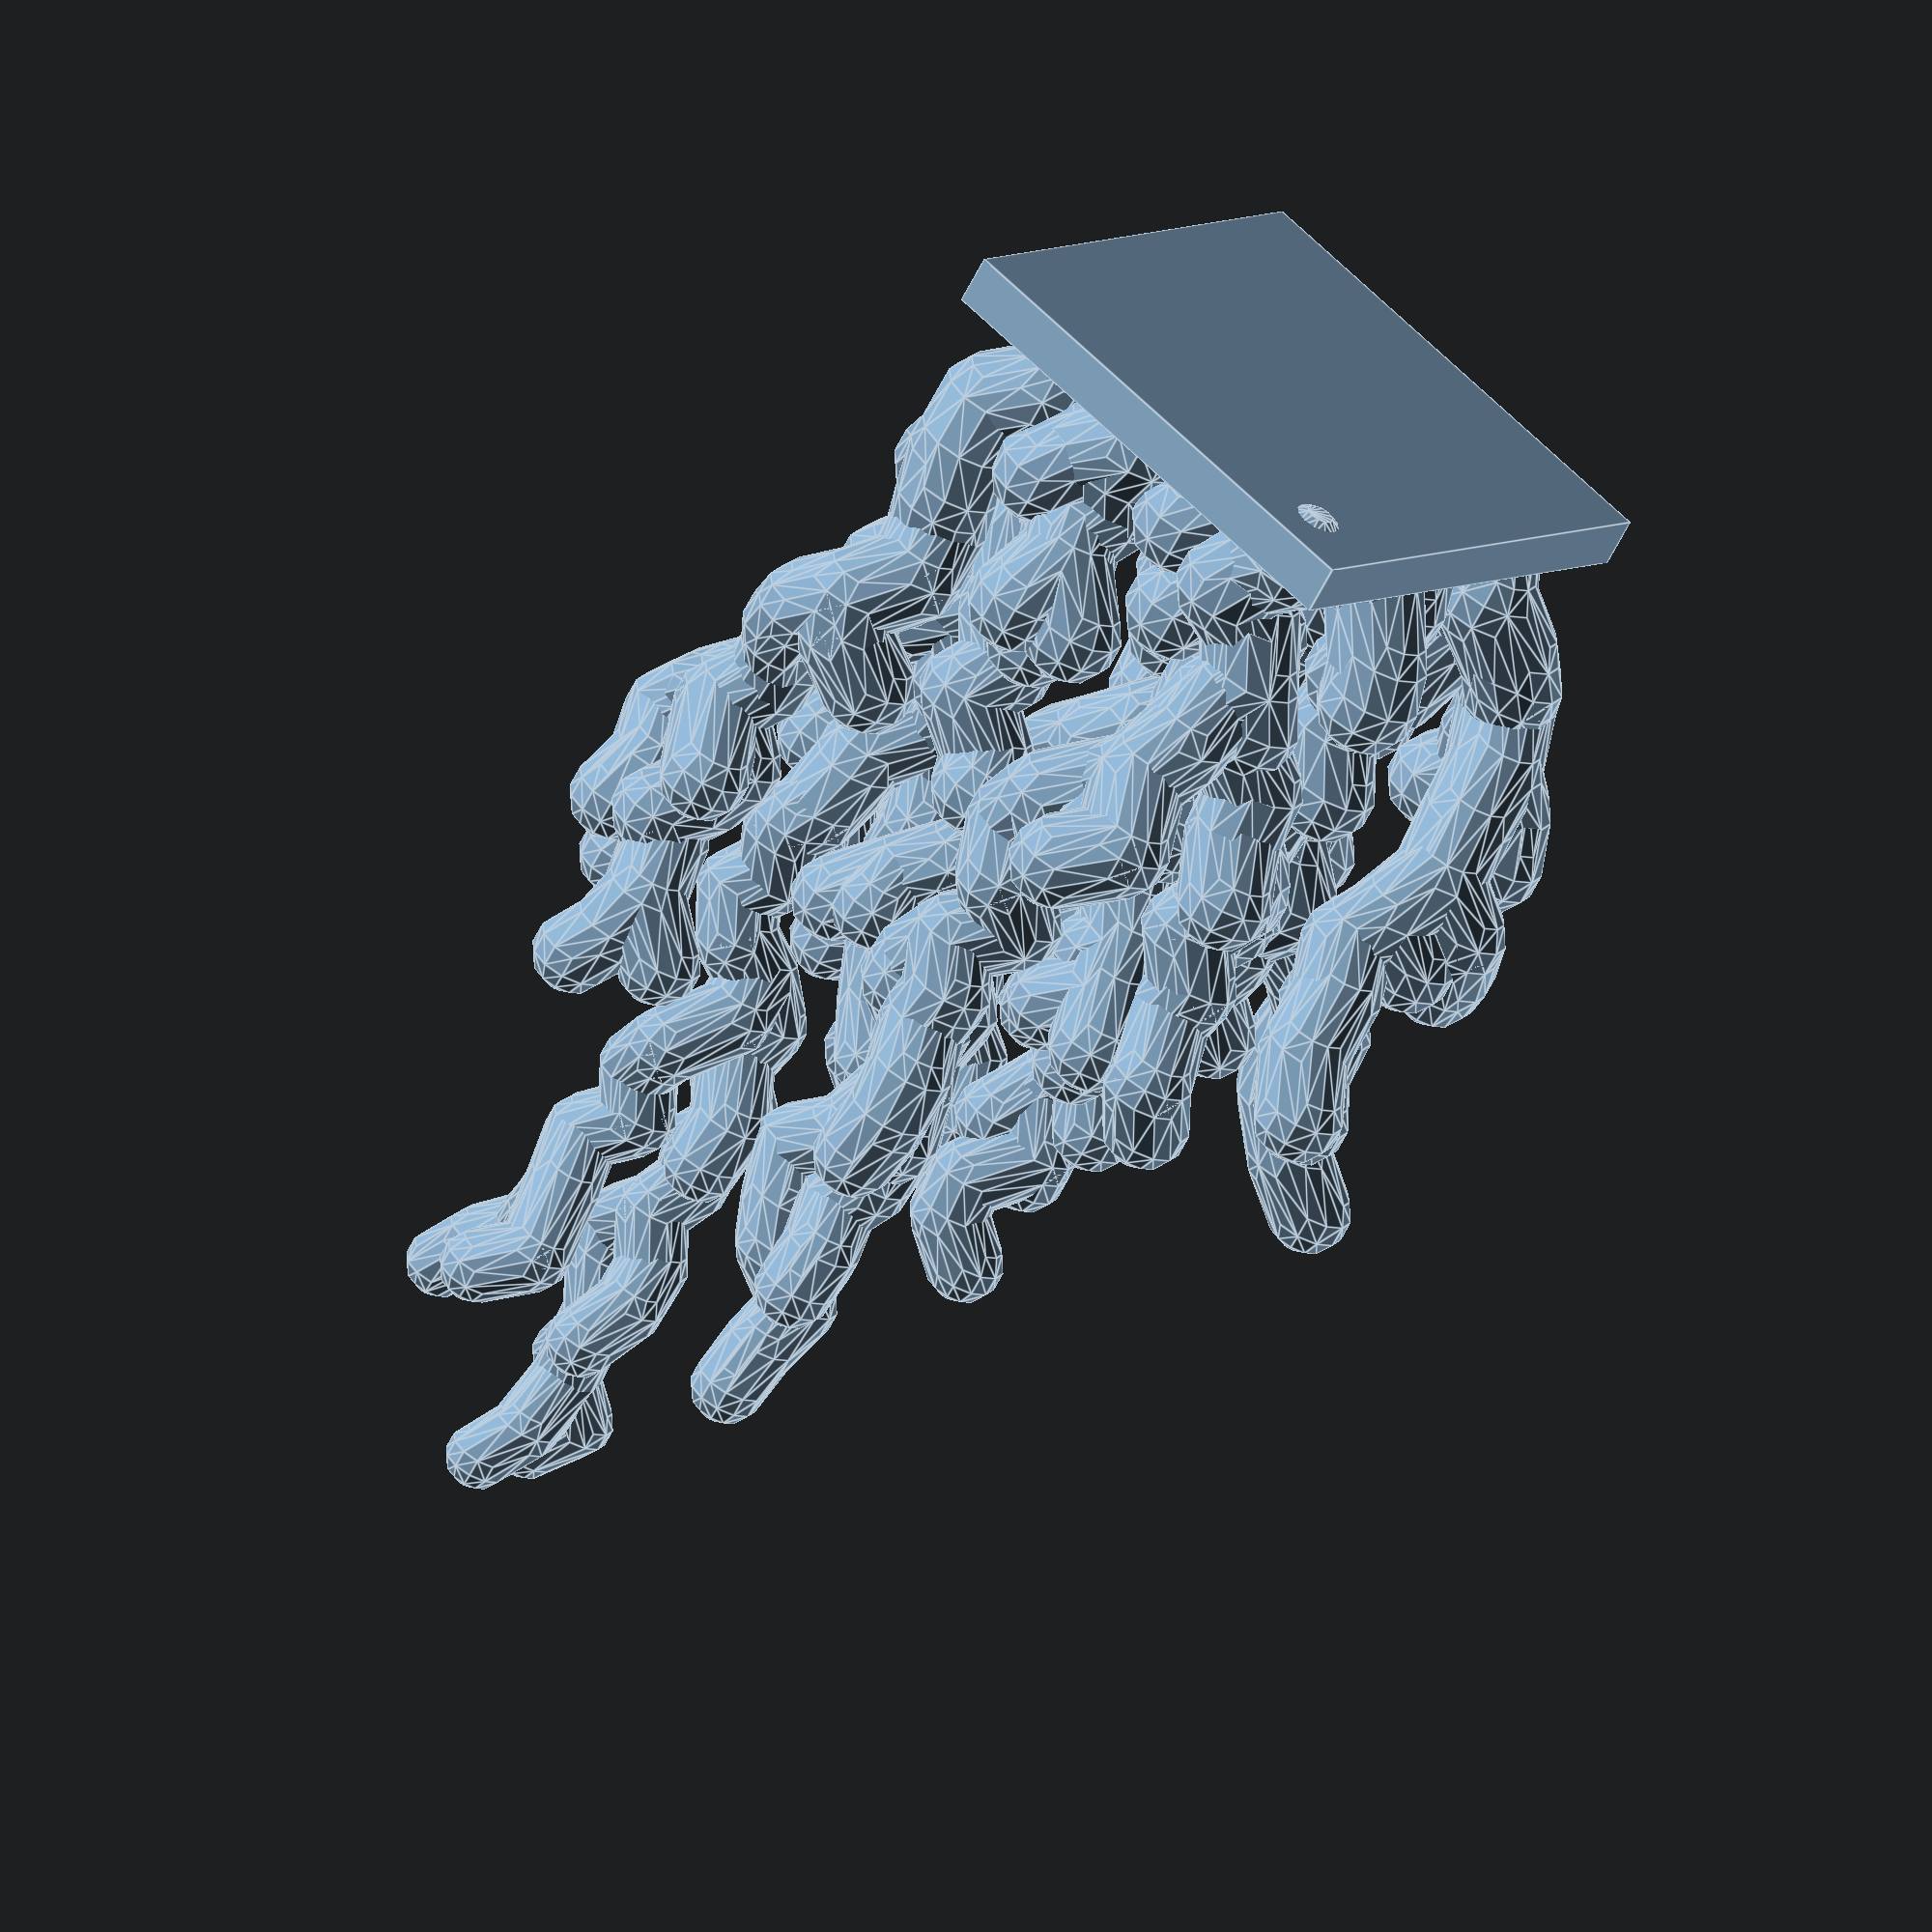
<openscad>
scale(4) {
hull() {translate([-1.8127486906566994, 1.9514813421454869, 0.7807573368140092])sphere(1.0497771239488825,true,$fn=12); translate([-1.0777090472557305, 2.001300518574605, 1.5519037053323372])sphere(1.0388698202923292,true,$fn=12);}
hull() {translate([-1.0777090472557305, 2.001300518574605, 1.5519037053323372])sphere(1.0388698202923292,true,$fn=12); translate([-1.7614981695794127, 1.6912844087643197, 2.498247564085217])sphere(1.025484475755513,true,$fn=12);}
hull() {translate([-3.741658717074073, 3.5205019217676665, 0.41283226764777015])sphere(1.0549811560445859,true,$fn=12); translate([-3.5069687838391506, 2.9023926017146118, 1.0985972513888314])sphere(1.0452815098813462,true,$fn=12);}
hull() {translate([2.347271299372552, -2.0704812544383397, 0.8893027031435952])sphere(1.04824182880985,true,$fn=12); translate([3.0238876721027426, -1.6456203002990404, 1.7030925716262952])sphere(1.0367313639091047,true,$fn=12);}
hull() {translate([1.4020065785397813, 2.629107566951361, 0.9777068973442057])sphere(1.0469914158791485,true,$fn=12); translate([1.5558135716186576, 2.9011755382103788, 1.5929751846560352])sphere(1.0382888941349926,true,$fn=12);}
hull() {translate([2.508623446290416, -3.475951642650384, 0.7333609591746253])sphere(1.050447511185649,true,$fn=12); translate([2.0312437354758277, -3.859272749757121, 1.311895026530291])sphere(1.0422645682244653,true,$fn=12);}
hull() {translate([3.0238876721027426, -1.6456203002990404, 1.7030925716262952])sphere(1.0367313639091047,true,$fn=12); translate([3.3647298153963345, -1.796716089680446, 2.0768011984861237])sphere(1.0314455276027423,true,$fn=12);}
hull() {translate([3.0238876721027426, -1.6456203002990404, 1.7030925716262952])sphere(1.0367313639091047,true,$fn=12); translate([2.0870430460669707, -2.1204950787980508, 2.6890083641910842])sphere(1.0227863031939026,true,$fn=12);}
hull() {translate([3.3647298153963345, -1.796716089680446, 2.0768011984861237])sphere(1.0314455276027423,true,$fn=12); translate([3.9634866149911265, -2.417428091154447, 2.929379082581713])sphere(1.0193864344755061,true,$fn=12);}
hull() {translate([-0.03208108690529399, 1.2064200555013012, 0.7345449437203981])sphere(1.0504307645866988,true,$fn=12); translate([0.8621871164941525, 1.0732807090561765, 1.6391114597923397])sphere(1.0376363301302356,true,$fn=12);}
hull() {translate([-2.8926652031324416, 1.452372954773672, 0.907040907759605])sphere(1.0479909348265968,true,$fn=12); translate([-3.4311179071994165, 0.849566951172425, 1.7032693176846865])sphere(1.0367288639648562,true,$fn=12);}
hull() {translate([3.3647298153963345, -1.796716089680446, 2.0768011984861237])sphere(1.0314455276027423,true,$fn=12); translate([3.8782957599649794, -0.8777626994989495, 3.040854916608709])sphere(1.0178096900055345,true,$fn=12);}
hull() {translate([-0.17259979728895936, -3.9978567486503325, 0.9329120956305255])sphere(1.0476250057195118,true,$fn=12); translate([-0.8090473721578281, -3.348710225061775, 1.701434563331822])sphere(1.0367548152286872,true,$fn=12);}
hull() {translate([-3.0438072943998344, -2.7724531412360607, 0.731944158047247])sphere(1.0504675508055552,true,$fn=12); translate([-3.7515555566156396, -3.0267847621393287, 1.457770852221621])sphere(1.0402012609303875,true,$fn=12);}
hull() {translate([3.837821769967901, 2.178046757140498, 0.6249624448365115])sphere(1.0519807292102332,true,$fn=12); translate([4.270950212136244, 2.781335052289251, 1.289769254968131])sphere(1.042577521146137,true,$fn=12);}
hull() {translate([4.270950212136244, 2.781335052289251, 1.289769254968131])sphere(1.042577521146137,true,$fn=12); translate([4.562639570649368, 2.846754986992847, 1.8003477031449928])sphere(1.0353557609173267,true,$fn=12);}
hull() {translate([2.508623446290416, -3.475951642650384, 0.7333609591746253])sphere(1.050447511185649,true,$fn=12); translate([1.578526652117139, -4.268773504024994, 1.67735529726674])sphere(1.037095398907118,true,$fn=12);}
hull() {translate([-3.7091913408453148, -0.6658004436550448, 0.8171265088238282])sphere(1.0492627085031991,true,$fn=12); translate([-3.575860888922567, -0.9383294645361331, 1.5797892146606478])sphere(1.0384754000755212,true,$fn=12);}
hull() {translate([-1.7614981695794127, 1.6912844087643197, 2.498247564085217])sphere(1.025484475755513,true,$fn=12); translate([-1.7719835271005475, 1.551261203395236, 2.76549844635146])sphere(1.0217044066994136,true,$fn=12);}
hull() {translate([3.9634866149911265, -2.417428091154447, 2.929379082581713])sphere(1.0193864344755061,true,$fn=12); translate([3.985981545625573, -2.555015707114798, 3.57380761534821])sphere(1.010271462300591,true,$fn=12);}
hull() {translate([4.562639570649368, 2.846754986992847, 1.8003477031449928])sphere(1.0353557609173267,true,$fn=12); translate([4.929347237195889, 2.477263767229913, 2.575064545994915])sphere(1.0243979555021936,true,$fn=12);}
hull() {translate([1.4020065785397813, 2.629107566951361, 0.9777068973442057])sphere(1.0469914158791485,true,$fn=12); translate([1.0777273575925044, 2.3999717583261786, 1.93467257755675])sphere(1.033455833415039,true,$fn=12);}
hull() {translate([3.985981545625573, -2.555015707114798, 3.57380761534821])sphere(1.010271462300591,true,$fn=12); translate([3.6579130510988356, -2.9759544043799915, 4.358443298414304])sphere(0.9991733621157809,true,$fn=12);}
hull() {translate([-0.8090473721578281, -3.348710225061775, 1.701434563331822])sphere(1.0367548152286872,true,$fn=12); translate([-0.039296525816706174, -3.150200205407047, 2.590479518289322])sphere(1.0241799219478172,true,$fn=12);}
hull() {translate([-1.7719835271005475, 1.551261203395236, 2.76549844635146])sphere(1.0217044066994136,true,$fn=12); translate([-1.0031837070196352, 2.208495624773866, 3.669475340836442])sphere(1.0089183120107998,true,$fn=12);}
hull() {translate([-3.7091913408453148, -0.6658004436550448, 0.8171265088238282])sphere(1.0492627085031991,true,$fn=12); translate([-3.749591785173373, -1.5684017986256775, 1.7384566064294753])sphere(1.0362311653970373,true,$fn=12);}
hull() {translate([0.7750586607313663, -1.2704607173743092, 0.8618735571239362])sphere(1.0486297941000857,true,$fn=12); translate([-0.09957229656443167, -1.5829598098268503, 1.8097666047069225])sphere(1.0352225374157438,true,$fn=12);}
hull() {translate([-3.749591785173373, -1.5684017986256775, 1.7384566064294753])sphere(1.0362311653970373,true,$fn=12); translate([-4.129040110997718, -2.0423187183884006, 2.584779900406417])sphere(1.0242605388909984,true,$fn=12);}
hull() {translate([-3.575860888922567, -0.9383294645361331, 1.5797892146606478])sphere(1.0384754000755212,true,$fn=12); translate([-3.1299747935357565, -0.7597690239220147, 2.4761904296627444])sphere(1.0257964578548409,true,$fn=12);}
hull() {translate([3.8782957599649794, -0.8777626994989495, 3.040854916608709])sphere(1.0178096900055345,true,$fn=12); translate([3.9250825514744814, -0.9444726752341889, 3.841916625016288])sphere(1.0064792556574784,true,$fn=12);}
hull() {translate([1.0777273575925044, 2.3999717583261786, 1.93467257755675])sphere(1.033455833415039,true,$fn=12); translate([0.2783075431551538, 2.3678704788770113, 2.822513586334872])sphere(1.020897969075886,true,$fn=12);}
hull() {translate([1.5558135716186576, 2.9011755382103788, 1.5929751846560352])sphere(1.0382888941349926,true,$fn=12); translate([1.2911137367656886, 3.331357154736942, 2.4291375289577894])sphere(1.0264619868605689,true,$fn=12);}
hull() {translate([3.9250825514744814, -0.9444726752341889, 3.841916625016288])sphere(1.0064792556574784,true,$fn=12); translate([4.2131984069957005, -0.6901511791288408, 4.739152900773907])sphere(0.9937885021106945,true,$fn=12);}
hull() {translate([-1.1709232301990435, 3.1703653952672135, 0.6192857624450648])sphere(1.0520610217475945,true,$fn=12); translate([-0.878815863902562, 3.9359775025842936, 1.4078844867541633])sphere(1.0409068672312,true,$fn=12);}
hull() {translate([-0.8090473721578281, -3.348710225061775, 1.701434563331822])sphere(1.0367548152286872,true,$fn=12); translate([-1.0505671666454621, -3.7122778025606036, 2.3867559431655563])sphere(1.027061443519582,true,$fn=12);}
hull() {translate([0.7750586607313663, -1.2704607173743092, 0.8618735571239362])sphere(1.0486297941000857,true,$fn=12); translate([1.0050708532730468, -1.0715965001317242, 1.4826795681296678])sphere(1.0398489452881234,true,$fn=12);}
hull() {translate([-3.1299747935357565, -0.7597690239220147, 2.4761904296627444])sphere(1.0257964578548409,true,$fn=12); translate([-3.7350233526299497, -0.9778471533624493, 3.2563389579569666])sphere(1.0147618252057005,true,$fn=12);}
hull() {translate([4.270950212136244, 2.781335052289251, 1.289769254968131])sphere(1.042577521146137,true,$fn=12); translate([3.8614800860393066, 3.658183135392446, 2.25231723189101])sphere(1.0289629811613719,true,$fn=12);}
hull() {translate([-3.7515555566156396, -3.0267847621393287, 1.457770852221621])sphere(1.0402012609303875,true,$fn=12); translate([-4.176602956396429, -3.7834919965653944, 2.2207767670629424])sphere(1.0294090980613444,true,$fn=12);}
hull() {translate([-0.039296525816706174, -3.150200205407047, 2.590479518289322])sphere(1.0241799219478172,true,$fn=12); translate([-0.07789859056643123, -3.52453104708236, 3.2319855587416395])sphere(1.0151062862978553,true,$fn=12);}
hull() {translate([-3.5069687838391506, 2.9023926017146118, 1.0985972513888314])sphere(1.0452815098813462,true,$fn=12); translate([-3.571024455285549, 2.441190771799108, 2.017668544906358])sphere(1.0322819159136298,true,$fn=12);}
hull() {translate([-4.176602956396429, -3.7834919965653944, 2.2207767670629424])sphere(1.0294090980613444,true,$fn=12); translate([-4.604862161136517, -3.5747956690774547, 3.1323228994106485])sphere(1.0165159420168224,true,$fn=12);}
hull() {translate([0.2783075431551538, 2.3678704788770113, 2.822513586334872])sphere(1.020897969075886,true,$fn=12); translate([0.8534375346074834, 2.3267123647498087, 3.5270782622170116])sphere(1.01093241496157,true,$fn=12);}
hull() {translate([3.8614800860393066, 3.658183135392446, 2.25231723189101])sphere(1.0289629811613719,true,$fn=12); translate([4.615851889864675, 4.307211210748393, 3.240488747680205])sphere(1.0149860148842968,true,$fn=12);}
hull() {translate([1.2911137367656886, 3.331357154736942, 2.4291375289577894])sphere(1.0264619868605689,true,$fn=12); translate([0.7642591974472775, 3.480744697274293, 3.180529061175881])sphere(1.015834100973467,true,$fn=12);}
hull() {translate([-1.0505671666454621, -3.7122778025606036, 2.3867559431655563])sphere(1.027061443519582,true,$fn=12); translate([-1.1396001383033374, -3.5440140632085, 3.015261364503317])sphere(1.0181716921569546,true,$fn=12);}
hull() {translate([1.0050708532730468, -1.0715965001317242, 1.4826795681296678])sphere(1.0398489452881234,true,$fn=12); translate([1.6798384930527446, -0.41916104807750165, 2.373501954496824])sphere(1.0272489115346983,true,$fn=12);}
hull() {translate([-3.571024455285549, 2.441190771799108, 2.017668544906358])sphere(1.0322819159136298,true,$fn=12); translate([-3.0099905323684037, 3.0045676997399946, 2.5821191000967048])sphere(1.0242981739731727,true,$fn=12);}
hull() {translate([1.6798384930527446, -0.41916104807750165, 2.373501954496824])sphere(1.0272489115346983,true,$fn=12); translate([2.4845824007052926, -0.681072213682572, 3.2389131904374087])sphere(1.0150082999938133,true,$fn=12);}
hull() {translate([3.8782957599649794, -0.8777626994989495, 3.040854916608709])sphere(1.0178096900055345,true,$fn=12); translate([4.342819107099887, -0.036191198155198556, 4.0306038595285])sphere(1.0038104121707425,true,$fn=12);}
hull() {translate([-0.878815863902562, 3.9359775025842936, 1.4078844867541633])sphere(1.0409068672312,true,$fn=12); translate([-1.016333929218697, 4.786417820799312, 2.407369469711967])sphere(1.0267698802020937,true,$fn=12);}
hull() {translate([2.0312437354758277, -3.859272749757121, 1.311895026530291])sphere(1.0422645682244653,true,$fn=12); translate([1.8877141417585666, -4.342738613774708, 2.252279822612794])sphere(1.028963510288362,true,$fn=12);}
hull() {translate([4.929347237195889, 2.477263767229913, 2.575064545994915])sphere(1.0243979555021936,true,$fn=12); translate([4.514999885991158, 2.228419337823337, 3.413916322989349])sphere(1.0125330081613955,true,$fn=12);}
hull() {translate([-0.039296525816706174, -3.150200205407047, 2.590479518289322])sphere(1.0241799219478172,true,$fn=12); translate([-0.26332856152811435, -3.178240498847071, 3.5294530338147676])sphere(1.0108988255471743,true,$fn=12);}
hull() {translate([3.6579130510988356, -2.9759544043799915, 4.358443298414304])sphere(0.9991733621157809,true,$fn=12); translate([3.8555271686214287, -2.4201076749051573, 4.983650086667944])sphere(0.990330267515305,true,$fn=12);}
hull() {translate([-0.26332856152811435, -3.178240498847071, 3.5294530338147676])sphere(1.0108988255471743,true,$fn=12); translate([-0.32530917036041884, -3.525582266280602, 4.466931971287435])sphere(0.9976388688643926,true,$fn=12);}
hull() {translate([0.8534375346074834, 2.3267123647498087, 3.5270782622170116])sphere(1.01093241496157,true,$fn=12); translate([0.6181235772810334, 2.1900741651435296, 4.293347624279051])sphere(1.000094093008783,true,$fn=12);}
hull() {translate([-4.604862161136517, -3.5747956690774547, 3.1323228994106485])sphere(1.0165159420168224,true,$fn=12); translate([-4.661913403001129, -3.3409657759071996, 4.0369044449607685])sphere(1.0037212949793384,true,$fn=12);}
hull() {translate([-1.0031837070196352, 2.208495624773866, 3.669475340836442])sphere(1.0089183120107998,true,$fn=12); translate([-1.4170360672117182, 2.1366139665614403, 4.56399700021122])sphere(0.9962659547353435,true,$fn=12);}
hull() {translate([4.562639570649368, 2.846754986992847, 1.8003477031449928])sphere(1.0353557609173267,true,$fn=12); translate([5.442054363651493, 1.9210789180558714, 2.740627819656369])sphere(1.0220561835975055,true,$fn=12);}
hull() {translate([1.6798384930527446, -0.41916104807750165, 2.373501954496824])sphere(1.0272489115346983,true,$fn=12); translate([1.2860584276666156, 0.40777325475567905, 3.3685905419806734])sphere(1.013174108317105,true,$fn=12);}
hull() {translate([-1.016333929218697, 4.786417820799312, 2.407369469711967])sphere(1.0267698802020937,true,$fn=12); translate([-0.7096473130225953, 4.351619514872307, 3.0716625907016235])sphere(1.017373937896724,true,$fn=12);}
hull() {translate([1.8877141417585666, -4.342738613774708, 2.252279822612794])sphere(1.028963510288362,true,$fn=12); translate([2.1580270749934733, -5.326973244716767, 3.2482477076234626])sphere(1.0148762700477587,true,$fn=12);}
hull() {translate([2.4845824007052926, -0.681072213682572, 3.2389131904374087])sphere(1.0150082999938133,true,$fn=12); translate([2.398470909322423, 0.17478107577569935, 4.234657307962526])sphere(1.0009242247812937,true,$fn=12);}
hull() {translate([0.6181235772810334, 2.1900741651435296, 4.293347624279051])sphere(1.000094093008783,true,$fn=12); translate([0.10425940417921231, 1.9117273580110892, 5.285398055172748])sphere(0.9860622623030729,true,$fn=12);}
hull() {translate([4.514999885991158, 2.228419337823337, 3.413916322989349])sphere(1.0125330081613955,true,$fn=12); translate([4.545184019021934, 2.8206753873888353, 4.162375175995087])sphere(1.001946602885501,true,$fn=12);}
hull() {translate([5.442054363651493, 1.9210789180558714, 2.740627819656369])sphere(1.0220561835975055,true,$fn=12); translate([5.988961080105143, 1.2273326289698585, 3.644198340834051])sphere(1.009275836763309,true,$fn=12);}
hull() {translate([3.8555271686214287, -2.4201076749051573, 4.983650086667944])sphere(0.990330267515305,true,$fn=12); translate([3.0254448150925812, -1.8993224266855124, 5.837782222872976])sphere(0.9782491906241446,true,$fn=12);}
hull() {translate([-1.0505671666454621, -3.7122778025606036, 2.3867559431655563])sphere(1.027061443519582,true,$fn=12); translate([-1.9402623709808111, -3.679272682071374, 3.3539275717440993])sphere(1.0133815053501543,true,$fn=12);}
hull() {translate([-1.4170360672117182, 2.1366139665614403, 4.56399700021122])sphere(0.9962659547353435,true,$fn=12); translate([-1.4988614182231927, 2.1479263735241023, 5.354440584033192])sphere(0.9850857060249905,true,$fn=12);}
hull() {translate([2.398470909322423, 0.17478107577569935, 4.234657307962526])sphere(1.0009242247812937,true,$fn=12); translate([2.8909431978845332, 0.5995825641899852, 5.172845584656772])sphere(0.9876542350119271,true,$fn=12);}
hull() {translate([-3.0099905323684037, 3.0045676997399946, 2.5821191000967048])sphere(1.0242981739731727,true,$fn=12); translate([-3.0363037704063016, 3.6208412389332505, 3.574052257886121])sphere(1.0102680020100971,true,$fn=12);}
hull() {translate([5.988961080105143, 1.2273326289698585, 3.644198340834051])sphere(1.009275836763309,true,$fn=12); translate([6.0981143979718535, 1.4628952253362688, 4.6215122241653415])sphere(0.9954524437883261,true,$fn=12);}
hull() {translate([4.2131984069957005, -0.6901511791288408, 4.739152900773907])sphere(0.9937885021106945,true,$fn=12); translate([3.526757984767914, 0.22057997562369003, 5.723620706626617])sphere(0.9798639221127777,true,$fn=12);}
hull() {translate([3.526757984767914, 0.22057997562369003, 5.723620706626617])sphere(0.9798639221127777,true,$fn=12); translate([3.3049069079094346, 0.34155588416525606, 6.694434488774507])sphere(0.9661324683341653,true,$fn=12);}
hull() {translate([-0.26332856152811435, -3.178240498847071, 3.5294530338147676])sphere(1.0108988255471743,true,$fn=12); translate([-1.1348358896946558, -2.6009055348531707, 4.491132403713418])sphere(0.9972965713760479,true,$fn=12);}
hull() {translate([5.988961080105143, 1.2273326289698585, 3.644198340834051])sphere(1.009275836763309,true,$fn=12); translate([6.4351046546954205, 0.5994041884824417, 4.552726684279733])sphere(0.9964253651445582,true,$fn=12);}
hull() {translate([-3.0363037704063016, 3.6208412389332505, 3.574052257886121])sphere(1.0102680020100971,true,$fn=12); translate([-2.844516153347518, 4.027503046108523, 4.415349706685036])sphere(0.9983684624231256,true,$fn=12);}
hull() {translate([-2.844516153347518, 4.027503046108523, 4.415349706685036])sphere(0.9983684624231256,true,$fn=12); translate([-2.875405221968179, 3.8670903225584996, 4.7284691766588605])sphere(0.9939396156059567,true,$fn=12);}
hull() {translate([-1.4988614182231927, 2.1479263735241023, 5.354440584033192])sphere(0.9850857060249905,true,$fn=12); translate([-2.108748779835529, 2.6871152019381, 6.088989957336483])sphere(0.9746960402074049,true,$fn=12);}
hull() {translate([4.545184019021934, 2.8206753873888353, 4.162375175995087])sphere(1.001946602885501,true,$fn=12); translate([3.6631637032384985, 2.88586887224766, 5.055974618721379])sphere(0.9893072896927669,true,$fn=12);}
hull() {translate([3.3049069079094346, 0.34155588416525606, 6.694434488774507])sphere(0.9661324683341653,true,$fn=12); translate([2.831728488607957, 0.11470336876161691, 7.640776472671178])sphere(0.952747150315825,true,$fn=12);}
hull() {translate([-0.32530917036041884, -3.525582266280602, 4.466931971287435])sphere(0.9976388688643926,true,$fn=12); translate([-1.1400191916876334, -3.4722820395083245, 5.43127050968225])sphere(0.9839990026919061,true,$fn=12);}
hull() {translate([-3.7350233526299497, -0.9778471533624493, 3.2563389579569666])sphere(1.0147618252057005,true,$fn=12); translate([-4.063064783027686, -0.6793246989575221, 3.776078906325238])sphere(1.0074104822301946,true,$fn=12);}
hull() {translate([2.0870430460669707, -2.1204950787980508, 2.6890083641910842])sphere(1.0227863031939026,true,$fn=12); translate([1.2766200508302754, -3.0466816453271184, 3.6453463980978222])sphere(1.0092595983295922,true,$fn=12);}
hull() {translate([-1.1400191916876334, -3.4722820395083245, 5.43127050968225])sphere(0.9839990026919061,true,$fn=12); translate([-1.6009148079720719, -2.6531486369676918, 6.413659250062427])sphere(0.9701038295606448,true,$fn=12);}
hull() {translate([-2.108748779835529, 2.6871152019381, 6.088989957336483])sphere(0.9746960402074049,true,$fn=12); translate([-1.3775345371716927, 2.2823974353616516, 6.917017459193744])sphere(0.9629841943536955,true,$fn=12);}
hull() {translate([-1.6009148079720719, -2.6531486369676918, 6.413659250062427])sphere(0.9701038295606448,true,$fn=12); translate([-1.6616482742710321, -2.4992178105329743, 6.669490743115819])sphere(0.9664852794467356,true,$fn=12);}
hull() {translate([3.526757984767914, 0.22057997562369003, 5.723620706626617])sphere(0.9798639221127777,true,$fn=12); translate([4.004954332036807, -0.0652190702618558, 6.63565278772345])sphere(0.9669638926771789,true,$fn=12);}
hull() {translate([2.831728488607957, 0.11470336876161691, 7.640776472671178])sphere(0.952747150315825,true,$fn=12); translate([2.158097378231368, -0.5682283613057434, 8.493581336402592])sphere(0.9406848467269789,true,$fn=12);}
hull() {translate([3.0254448150925812, -1.8993224266855124, 5.837782222872976])sphere(0.9782491906241446,true,$fn=12); translate([3.943266191977337, -1.9324645287544584, 6.775385641859939])sphere(0.9649874732410191,true,$fn=12);}
hull() {translate([-1.3775345371716927, 2.2823974353616516, 6.917017459193744])sphere(0.9629841943536955,true,$fn=12); translate([-1.0100921102900347, 2.153913217437804, 7.363511444429933])sphere(0.9566688621721368,true,$fn=12);}
hull() {translate([-3.0363037704063016, 3.6208412389332505, 3.574052257886121])sphere(1.0102680020100971,true,$fn=12); translate([-3.3949124149168153, 3.415647193398738, 4.1418102250001185])sphere(1.0022374791371977,true,$fn=12);}
hull() {translate([-0.26332856152811435, -3.178240498847071, 3.5294530338147676])sphere(1.0108988255471743,true,$fn=12); translate([0.48155987311931125, -3.906038586123279, 4.318189668865906])sphere(0.999742720383792,true,$fn=12);}
hull() {translate([4.615851889864675, 4.307211210748393, 3.240488747680205])sphere(1.0149860148842968,true,$fn=12); translate([4.943388094166167, 4.536844675324718, 3.8339962852523923])sphere(1.0065912830940256,true,$fn=12);}
hull() {translate([-0.7096473130225953, 4.351619514872307, 3.0716625907016235])sphere(1.017373937896724,true,$fn=12); translate([-0.29347437577911295, 4.478789391114729, 3.698051888721554])sphere(1.0085141175569794,true,$fn=12);}
hull() {translate([2.398470909322423, 0.17478107577569935, 4.234657307962526])sphere(1.0009242247812937,true,$fn=12); translate([1.8584278747923197, 0.12896940850573668, 5.01726444702814])sphere(0.9898548168737181,true,$fn=12);}
hull() {translate([-2.875405221968179, 3.8670903225584996, 4.7284691766588605])sphere(0.9939396156059567,true,$fn=12); translate([-2.24441122293898, 4.4814945775479815, 5.634980871650322])sphere(0.9811176680106036,true,$fn=12);}
hull() {translate([6.0981143979718535, 1.4628952253362688, 4.6215122241653415])sphere(0.9954524437883261,true,$fn=12); translate([5.992829257300215, 1.1190833562438618, 5.562482259204241])sphere(0.9821431080734901,true,$fn=12);}
hull() {translate([-1.6616482742710321, -2.4992178105329743, 6.669490743115819])sphere(0.9664852794467356,true,$fn=12); translate([-1.8279742965078054, -1.7922183806398273, 7.440748333890133])sphere(0.9555764026323884,true,$fn=12);}
hull() {translate([3.6631637032384985, 2.88586887224766, 5.055974618721379])sphere(0.9893072896927669,true,$fn=12); translate([3.2328472069029197, 2.435427160724405, 6.018437494412539])sphere(0.9756939534029344,true,$fn=12);}
hull() {translate([-0.07789859056643123, -3.52453104708236, 3.2319855587416395])sphere(1.0151062862978553,true,$fn=12); translate([-0.8748899637263517, -3.79101867316015, 4.073878216140304])sphere(1.0031983279188075,true,$fn=12);}
hull() {translate([-0.29347437577911295, 4.478789391114729, 3.698051888721554])sphere(1.0085141175569794,true,$fn=12); translate([-0.5054764482757199, 4.357828525928948, 4.538477789848358])sphere(0.9966269053769681,true,$fn=12);}
hull() {translate([2.158097378231368, -0.5682283613057434, 8.493581336402592])sphere(0.9406848467269789,true,$fn=12); translate([2.084294200763038, 0.13360823861011284, 9.256763121203601])sphere(0.9298901963054653,true,$fn=12);}
hull() {translate([-1.8279742965078054, -1.7922183806398273, 7.440748333890133])sphere(0.9555764026323884,true,$fn=12); translate([-2.360961861011652, -2.0163478610651078, 8.143968359060274])sphere(0.9456298676229101,true,$fn=12);}
hull() {translate([-2.360961861011652, -2.0163478610651078, 8.143968359060274])sphere(0.9456298676229101,true,$fn=12); translate([-1.920492460015383, -1.1361130644116169, 9.123596948256706])sphere(0.9317737348195657,true,$fn=12);}
hull() {translate([-4.661913403001129, -3.3409657759071996, 4.0369044449607685])sphere(1.0037212949793384,true,$fn=12); translate([-4.4357363475675395, -3.2700255445802826, 4.865205669945946])sphere(0.992005577511373,true,$fn=12);}
hull() {translate([2.1580270749934733, -5.326973244716767, 3.2482477076234626])sphere(1.0148762700477587,true,$fn=12); translate([1.477982666681921, -5.536123950473118, 4.058475737162677])sphere(1.0034161847643184,true,$fn=12);}
hull() {translate([-2.24441122293898, 4.4814945775479815, 5.634980871650322])sphere(0.9811176680106036,true,$fn=12); translate([-2.5413721379910017, 4.730520050394009, 6.566228011384107])sphere(0.9679458555674102,true,$fn=12);}
hull() {translate([4.004954332036807, -0.0652190702618558, 6.63565278772345])sphere(0.9669638926771789,true,$fn=12); translate([4.84924040832081, 0.6622890927904531, 7.50306758136645])sphere(0.9546949422720445,true,$fn=12);}
hull() {translate([-4.063064783027686, -0.6793246989575221, 3.776078906325238])sphere(1.0074104822301946,true,$fn=12); translate([-4.126418010283009, 0.2877076236402132, 4.765011226485416])sphere(0.993422754929485,true,$fn=12);}
hull() {translate([-3.3949124149168153, 3.415647193398738, 4.1418102250001185])sphere(1.0022374791371977,true,$fn=12); translate([-4.1927802714571785, 3.5846033994788824, 4.952481913208933])sphere(0.9907711186250506,true,$fn=12);}
hull() {translate([-4.4357363475675395, -3.2700255445802826, 4.865205669945946])sphere(0.992005577511373,true,$fn=12); translate([-5.092142525474078, -2.870599530778251, 5.664132461792221])sphere(0.9807053400029391,true,$fn=12);}
hull() {translate([5.992829257300215, 1.1190833562438618, 5.562482259204241])sphere(0.9821431080734901,true,$fn=12); translate([6.032821218370895, 1.3703403899246018, 5.9935583254851])sphere(0.9760458511246803,true,$fn=12);}
hull() {translate([4.943388094166167, 4.536844675324718, 3.8339962852523923])sphere(1.0065912830940256,true,$fn=12); translate([5.545114808246659, 4.3186858536416155, 4.530657804993006])sphere(0.9967375133664356,true,$fn=12);}
hull() {translate([0.48155987311931125, -3.906038586123279, 4.318189668865906])sphere(0.999742720383792,true,$fn=12); translate([0.7585985764045909, -4.624481684686347, 5.0730556263978865])sphere(0.9890656912815009,true,$fn=12);}
hull() {translate([1.477982666681921, -5.536123950473118, 4.058475737162677])sphere(1.0034161847643184,true,$fn=12); translate([0.9926924657423777, -5.963974968695823, 5.007065777450495])sphere(0.9899990696258771,true,$fn=12);}
hull() {translate([-1.6009148079720719, -2.6531486369676918, 6.413659250062427])sphere(0.9701038295606448,true,$fn=12); translate([-1.2778933731030706, -3.539953123805637, 7.338383967800568])sphere(0.9570242720254516,true,$fn=12);}
hull() {translate([-1.7719835271005475, 1.551261203395236, 2.76549844635146])sphere(1.0217044066994136,true,$fn=12); translate([-2.410442662714547, 1.1036287695000833, 3.7548549092005707])sphere(1.0077106802093272,true,$fn=12);}
hull() {translate([0.7585985764045909, -4.624481684686347, 5.0730556263978865])sphere(0.9890656912815009,true,$fn=12); translate([1.3507707526690034, -5.569947595205028, 6.034489146718711])sphere(0.9754669144735685,true,$fn=12);}
hull() {translate([0.10425940417921231, 1.9117273580110892, 5.285398055172748])sphere(0.9860622623030729,true,$fn=12); translate([0.5985927914737804, 2.7151098649004854, 6.224803932981894])sphere(0.9727750504528727,true,$fn=12);}
hull() {translate([-1.920492460015383, -1.1361130644116169, 9.123596948256706])sphere(0.9317737348195657,true,$fn=12); translate([-1.228056612725625, -0.7217502978372243, 10.10461292553344])sphere(0.9178979784224408,true,$fn=12);}
hull() {translate([0.5985927914737804, 2.7151098649004854, 6.224803932981894])sphere(0.9727750504528727,true,$fn=12); translate([1.57361072985071, 2.6627005274468583, 7.2070116649156795])sphere(0.9588824375542336,true,$fn=12);}
hull() {translate([5.545114808246659, 4.3186858536416155, 4.530657804993006])sphere(0.9967375133664356,true,$fn=12); translate([4.729555906347544, 5.205541289663383, 5.420832935132797])sphere(0.9841466345808659,true,$fn=12);}
hull() {translate([-1.2778933731030706, -3.539953123805637, 7.338383967800568])sphere(0.9570242720254516,true,$fn=12); translate([-1.0938639380024802, -3.2177223155508665, 7.975054713770788])sphere(0.9480190280937653,true,$fn=12);}
hull() {translate([-4.604862161136517, -3.5747956690774547, 3.1323228994106485])sphere(1.0165159420168224,true,$fn=12); translate([-3.767841087717488, -4.176406084352722, 4.049588128697257])sphere(1.0035418935120617,true,$fn=12);}
hull() {translate([-1.3775345371716927, 2.2823974353616516, 6.917017459193744])sphere(0.9629841943536955,true,$fn=12); translate([-2.024693531095033, 3.1518243093993146, 7.8017125743691755])sphere(0.9504708263879891,true,$fn=12);}
hull() {translate([-1.228056612725625, -0.7217502978372243, 10.10461292553344])sphere(0.9178979784224408,true,$fn=12); translate([-1.3527983588582746, -0.35797010610909985, 10.790448707778124])sphere(0.9081973308659388,true,$fn=12);}
hull() {translate([3.943266191977337, -1.9324645287544584, 6.775385641859939])sphere(0.9649874732410191,true,$fn=12); translate([4.358810628422707, -1.9357957452995467, 7.605849914703313])sphere(0.9532411610367285,true,$fn=12);}
hull() {translate([-5.092142525474078, -2.870599530778251, 5.664132461792221])sphere(0.9807053400029391,true,$fn=12); translate([-5.892035072272689, -3.4513780141475867, 6.522267364402224])sphere(0.9685676468967154,true,$fn=12);}
hull() {translate([-4.1927802714571785, 3.5846033994788824, 4.952481913208933])sphere(0.9907711186250506,true,$fn=12); translate([-4.835482865137707, 3.47877939585068, 5.813291402909817])sphere(0.9785955954326759,true,$fn=12);}
hull() {translate([1.3507707526690034, -5.569947595205028, 6.034489146718711])sphere(0.9754669144735685,true,$fn=12); translate([1.273375805708254, -5.474274860022449, 6.462686258555039])sphere(0.9694103782382597,true,$fn=12);}
hull() {translate([-1.0938639380024802, -3.2177223155508665, 7.975054713770788])sphere(0.9480190280937653,true,$fn=12); translate([-1.0709388598571428, -2.962278817588061, 8.75113511442933])sphere(0.9370419361466856,true,$fn=12);}
hull() {translate([4.358810628422707, -1.9357957452995467, 7.605849914703313])sphere(0.9532411610367285,true,$fn=12); translate([5.16157953626394, -2.082600973188427, 8.528041937427174])sphere(0.9401974266276213,true,$fn=12);}
hull() {translate([-4.063064783027686, -0.6793246989575221, 3.776078906325238])sphere(1.0074104822301946,true,$fn=12); translate([-3.3268397554689786, -1.1110469233927427, 4.577055549963402])sphere(0.9960812510613378,true,$fn=12);}
hull() {translate([4.84924040832081, 0.6622890927904531, 7.50306758136645])sphere(0.9546949422720445,true,$fn=12); translate([4.822078422320834, 0.17306127320551912, 8.429815384535633])sphere(0.9415867696671056,true,$fn=12);}
hull() {translate([5.16157953626394, -2.082600973188427, 8.528041937427174])sphere(0.9401974266276213,true,$fn=12); translate([5.229137802829136, -2.2359082722148584, 9.014474051613249])sphere(0.9333171987041973,true,$fn=12);}
hull() {translate([-5.892035072272689, -3.4513780141475867, 6.522267364402224])sphere(0.9685676468967154,true,$fn=12); translate([-5.804726238479653, -4.203283633404121, 7.3278378434648275])sphere(0.9571734392720674,true,$fn=12);}
hull() {translate([1.8584278747923197, 0.12896940850573668, 5.01726444702814])sphere(0.9898548168737181,true,$fn=12); translate([1.2850777489031624, -0.5317304287276738, 6.0171537164949935])sphere(0.9757121115064357,true,$fn=12);}
hull() {translate([2.158097378231368, -0.5682283613057434, 8.493581336402592])sphere(0.9406848467269789,true,$fn=12); translate([2.101637973021347, -1.3611438509862601, 9.436070616893106])sphere(0.927354022391894,true,$fn=12);}
hull() {translate([-4.835482865137707, 3.47877939585068, 5.813291402909817])sphere(0.9785955954326759,true,$fn=12); translate([-4.280746298473977, 2.877971586943625, 6.474098503509337])sphere(0.9692489603464027,true,$fn=12);}
hull() {translate([-1.920492460015383, -1.1361130644116169, 9.123596948256706])sphere(0.9317737348195657,true,$fn=12); translate([-2.375297078409757, -0.7349201306507134, 9.602560864374588])sphere(0.924999139117757,true,$fn=12);}
hull() {translate([1.273375805708254, -5.474274860022449, 6.462686258555039])sphere(0.9694103782382597,true,$fn=12); translate([1.9827317364385149, -6.42313526000438, 7.456573937753309])sphere(0.9553525609935883,true,$fn=12);}
hull() {translate([3.2328472069029197, 2.435427160724405, 6.018437494412539])sphere(0.9756939534029344,true,$fn=12); translate([3.711077611640648, 2.0024840478364605, 6.75625895159041])sphere(0.9652580063424272,true,$fn=12);}
hull() {translate([2.831728488607957, 0.11470336876161691, 7.640776472671178])sphere(0.952747150315825,true,$fn=12); translate([3.736329717287189, -0.15164479031032752, 8.61866853530813])sphere(0.9389155794157266,true,$fn=12);}
hull() {translate([-3.3268397554689786, -1.1110469233927427, 4.577055549963402])sphere(0.9960812510613378,true,$fn=12); translate([-3.2072979646666417, -0.8991561832871586, 5.06835846788265])sphere(0.989132129167148,true,$fn=12);}
hull() {translate([-1.3527983588582746, -0.35797010610909985, 10.790448707778124])sphere(0.9081973308659388,true,$fn=12); translate([-1.9564036973953352, -0.6583165439397707, 11.439970228086002])sphere(0.8990103220921357,true,$fn=12);}
hull() {translate([3.711077611640648, 2.0024840478364605, 6.75625895159041])sphere(0.9652580063424272,true,$fn=12); translate([3.522288477807099, 2.2427345302754507, 7.673848330757932])sphere(0.9522793729737209,true,$fn=12);}
hull() {translate([-5.804726238479653, -4.203283633404121, 7.3278378434648275])sphere(0.9571734392720674,true,$fn=12); translate([-5.46650165952897, -4.490709769596962, 8.049086693353908])sphere(0.9469718996696761,true,$fn=12);}
hull() {translate([0.7585985764045909, -4.624481684686347, 5.0730556263978865])sphere(0.9890656912815009,true,$fn=12); translate([0.00564511420670899, -4.704147924594424, 5.980691759746318])sphere(0.9762278393246631,true,$fn=12);}
hull() {translate([3.522288477807099, 2.2427345302754507, 7.673848330757932])sphere(0.9522793729737209,true,$fn=12); translate([3.3537463261198672, 2.137232302202318, 8.024810409177682])sphere(0.9473152700257753,true,$fn=12);}
hull() {translate([-5.892035072272689, -3.4513780141475867, 6.522267364402224])sphere(0.9685676468967154,true,$fn=12); translate([-5.825836253017489, -3.1790923116566967, 7.219499984447531])sphere(0.9587057993713222,true,$fn=12);}
hull() {translate([-4.280746298473977, 2.877971586943625, 6.474098503509337])sphere(0.9692489603464027,true,$fn=12); translate([-5.016633280043472, 1.9918046869870714, 7.409952165603863])sphere(0.9560119919999456,true,$fn=12);}
hull() {translate([0.5985927914737804, 2.7151098649004854, 6.224803932981894])sphere(0.9727750504528727,true,$fn=12); translate([0.7046331890273735, 3.454694890698111, 7.048642955772043])sphere(0.9611224475845537,true,$fn=12);}
hull() {translate([-1.0709388598571428, -2.962278817588061, 8.75113511442933])sphere(0.9370419361466856,true,$fn=12); translate([-0.7876483403249744, -2.703268781523635, 9.192819881362507])sphere(0.9307946268548443,true,$fn=12);}
hull() {translate([-1.0100921102900347, 2.153913217437804, 7.363511444429933])sphere(0.9566688621721368,true,$fn=12); translate([-0.6662086756654948, 1.5682668646244997, 8.04149619848637])sphere(0.9470792616904333,true,$fn=12);}
hull() {translate([0.7046331890273735, 3.454694890698111, 7.048642955772043])sphere(0.9611224475845537,true,$fn=12); translate([0.47492074237497417, 3.5214373528538587, 7.776813683824779])sphere(0.9508230030576409,true,$fn=12);}
hull() {translate([3.522288477807099, 2.2427345302754507, 7.673848330757932])sphere(0.9522793729737209,true,$fn=12); translate([2.5704056605882926, 3.12235534522053, 8.667796327013727])sphere(0.9382207025882077,true,$fn=12);}
hull() {translate([-0.7876483403249744, -2.703268781523635, 9.192819881362507])sphere(0.9307946268548443,true,$fn=12); translate([-0.4819932417452416, -3.045369816270516, 10.060893969980393])sphere(0.9185163512025407,true,$fn=12);}
hull() {translate([-0.6662086756654948, 1.5682668646244997, 8.04149619848637])sphere(0.9470792616904333,true,$fn=12); translate([-1.1544456842749686, 2.451003069685991, 8.980359664536282])sphere(0.9337997218594585,true,$fn=12);}
hull() {translate([-4.280746298473977, 2.877971586943625, 6.474098503509337])sphere(0.9692489603464027,true,$fn=12); translate([-4.862250054530557, 3.261626627813963, 7.317182442358294])sphere(0.9573241521590059,true,$fn=12);}
hull() {translate([-0.6662086756654948, 1.5682668646244997, 8.04149619848637])sphere(0.9470792616904333,true,$fn=12); translate([0.016852227471541914, 1.9442186071853733, 8.7315688079296])sphere(0.9373186872994401,true,$fn=12);}
hull() {translate([-5.46650165952897, -4.490709769596962, 8.049086693353908])sphere(0.9469718996696761,true,$fn=12); translate([-4.678272344153669, -4.684356845430635, 8.86904188929543])sphere(0.9353742307030349,true,$fn=12);}
hull() {translate([-0.4819932417452416, -3.045369816270516, 10.060893969980393])sphere(0.9185163512025407,true,$fn=12); translate([-0.17497173517011932, -2.7532934502296054, 10.924755164371694])sphere(0.9062976638702731,true,$fn=12);}
hull() {translate([-2.5413721379910017, 4.730520050394009, 6.566228011384107])sphere(0.9679458555674102,true,$fn=12); translate([-1.7269857379433435, 4.907236411152715, 7.430355818418224])sphere(0.9557233971935188,true,$fn=12);}
hull() {translate([2.084294200763038, 0.13360823861011284, 9.256763121203601])sphere(0.9298901963054653,true,$fn=12); translate([2.9053073632907553, 0.9469488496401575, 10.169132913598963])sphere(0.916985390189548,true,$fn=12);}
hull() {translate([2.9053073632907553, 0.9469488496401575, 10.169132913598963])sphere(0.916985390189548,true,$fn=12); translate([2.9659741669672752, 0.5865396074638302, 10.713463783000375])sphere(0.9092862265487924,true,$fn=12);}
hull() {translate([-4.678272344153669, -4.684356845430635, 8.86904188929543])sphere(0.9353742307030349,true,$fn=12); translate([-4.537866042320298, -4.810095853504997, 9.733902606894993])sphere(0.9231414058430695,true,$fn=12);}
hull() {translate([-4.537866042320298, -4.810095853504997, 9.733902606894993])sphere(0.9231414058430695,true,$fn=12); translate([-4.455007198229797, -5.371145907856647, 10.35713546841209])sphere(0.9143262309984146,true,$fn=12);}
hull() {translate([4.358810628422707, -1.9357957452995467, 7.605849914703313])sphere(0.9532411610367285,true,$fn=12); translate([3.738322395188565, -1.5599293063873492, 8.544389865065805])sphere(0.9399661970994936,true,$fn=12);}
hull() {translate([2.5704056605882926, 3.12235534522053, 8.667796327013727])sphere(0.9382207025882077,true,$fn=12); translate([2.9614102970314495, 3.780153069439665, 9.62912941090671])sphere(0.9246233463803862,true,$fn=12);}
hull() {translate([5.229137802829136, -2.2359082722148584, 9.014474051613249])sphere(0.9333171987041973,true,$fn=12); translate([4.749249470186402, -1.8247853162620067, 9.92221930483775])sphere(0.9204778033261986,true,$fn=12);}
hull() {translate([-4.455007198229797, -5.371145907856647, 10.35713546841209])sphere(0.9143262309984146,true,$fn=12); translate([-3.6874190768832924, -6.256378953711846, 11.318738481621278])sphere(0.9007250568370399,true,$fn=12);}
hull() {translate([2.101637973021347, -1.3611438509862601, 9.436070616893106])sphere(0.927354022391894,true,$fn=12); translate([2.7706555111659013, -2.2779595129781827, 10.43104414350975])sphere(0.9132808466264534,true,$fn=12);}
hull() {translate([-4.280746298473977, 2.877971586943625, 6.474098503509337])sphere(0.9692489603464027,true,$fn=12); translate([-3.398258073805921, 2.0080487900715562, 7.416826935929207])sphere(0.955914753381482,true,$fn=12);}
hull() {translate([1.2766200508302754, -3.0466816453271184, 3.6453463980978222])sphere(1.0092595983295922,true,$fn=12); translate([1.7172511444865122, -2.910152120154171, 4.487326232213372])sphere(0.9973504068993867,true,$fn=12);}
hull() {translate([0.47492074237497417, 3.5214373528538587, 7.776813683824779])sphere(0.9508230030576409,true,$fn=12); translate([0.028385706031087032, 3.4554570007828818, 8.273567133070596])sphere(0.943796787368167,true,$fn=12);}
hull() {translate([-3.2072979646666417, -0.8991561832871586, 5.06835846788265])sphere(0.989132129167148,true,$fn=12); translate([-3.327070749863696, -0.7895767775005648, 5.819271012038432])sphere(0.9785110182172782,true,$fn=12);}
hull() {translate([-1.9564036973953352, -0.6583165439397707, 11.439970228086002])sphere(0.8990103220921357,true,$fn=12); translate([-2.469977055608597, -1.2181634836380522, 12.155326777964733])sphere(0.8888921247812628,true,$fn=12);}
hull() {translate([2.9053073632907553, 0.9469488496401575, 10.169132913598963])sphere(0.916985390189548,true,$fn=12); translate([2.0192570145339057, 1.1969672578058255, 11.155331715256452])sphere(0.9030363265168818,true,$fn=12);}
hull() {translate([1.9827317364385149, -6.42313526000438, 7.456573937753309])sphere(0.9553525609935883,true,$fn=12); translate([2.4911629136821185, -6.620126172427828, 8.414554482285624])sphere(0.9418026240129334,true,$fn=12);}
hull() {translate([-4.537866042320298, -4.810095853504997, 9.733902606894993])sphere(0.9231414058430695,true,$fn=12); translate([-5.0708117572182045, -5.164389775879767, 10.57083472565772])sphere(0.9113036106696222,true,$fn=12);}
hull() {translate([-1.7269857379433435, 4.907236411152715, 7.430355818418224])sphere(0.9557233971935188,true,$fn=12); translate([-1.0708097239546406, 4.751480582847959, 8.168735077188662])sphere(0.945279560435804,true,$fn=12);}
hull() {translate([-0.17497173517011932, -2.7532934502296054, 10.924755164371694])sphere(0.9062976638702731,true,$fn=12); translate([-0.560652488276806, -2.2273963721256065, 11.80950460781891])sphere(0.8937835274707369,true,$fn=12);}
hull() {translate([2.7706555111659013, -2.2779595129781827, 10.43104414350975])sphere(0.9132808466264534,true,$fn=12); translate([3.2281819735489474, -2.177772921766342, 11.380297350488386])sphere(0.8998543514782407,true,$fn=12);}
hull() {translate([-1.3527983588582746, -0.35797010610909985, 10.790448707778124])sphere(0.9081973308659388,true,$fn=12); translate([-1.4644109942018102, 0.09941117876286043, 11.44549538671589])sphere(0.8989321727480072,true,$fn=12);}
hull() {translate([-0.560652488276806, -2.2273963721256065, 11.80950460781891])sphere(0.8937835274707369,true,$fn=12); translate([-0.28813585878999637, -2.4715855177723927, 12.687999003751635])sphere(0.8813578641619287,true,$fn=12);}
hull() {translate([-4.063064783027686, -0.6793246989575221, 3.776078906325238])sphere(1.0074104822301946,true,$fn=12); translate([-4.776905271868145, -0.7673428963362923, 4.7327203576050545])sphere(0.9938794857481607,true,$fn=12);}
hull() {translate([-0.4819932417452416, -3.045369816270516, 10.060893969980393])sphere(0.9185163512025407,true,$fn=12); translate([-1.3218862653513903, -3.768669244018661, 11.027078567631756])sphere(0.904850373866595,true,$fn=12);}
hull() {translate([-1.2778933731030706, -3.539953123805637, 7.338383967800568])sphere(0.9570242720254516,true,$fn=12); translate([-1.6306179700875623, -4.354238616245185, 8.257617103234155])sphere(0.9440223889217235,true,$fn=12);}
hull() {translate([-1.1544456842749686, 2.451003069685991, 8.980359664536282])sphere(0.9337997218594585,true,$fn=12); translate([-1.7321168597247856, 2.9814333704597105, 9.612831571875118])sphere(0.9248538674416532,true,$fn=12);}
hull() {translate([2.4911629136821185, -6.620126172427828, 8.414554482285624])sphere(0.9418026240129334,true,$fn=12); translate([2.574548490553418, -7.104170739938516, 9.341329782913501])sphere(0.928694062476471,true,$fn=12);}
hull() {translate([2.7706555111659013, -2.2779595129781827, 10.43104414350975])sphere(0.9132808466264534,true,$fn=12); translate([1.908285312343296, -1.9389289195555925, 11.394315866384956])sphere(0.899656069782391,true,$fn=12);}
hull() {translate([-1.9564036973953352, -0.6583165439397707, 11.439970228086002])sphere(0.8990103220921357,true,$fn=12); translate([-1.3586320664632825, -0.10453378529874868, 12.220167947880183])sphere(0.8879749936650612,true,$fn=12);}
hull() {translate([-1.3586320664632825, -0.10453378529874868, 12.220167947880183])sphere(0.8879749936650612,true,$fn=12); translate([-2.0448547575363722, 0.43147251087539085, 13.084605759122487])sphere(0.8757481505074612,true,$fn=12);}
hull() {translate([-0.28813585878999637, -2.4715855177723927, 12.687999003751635])sphere(0.8813578641619287,true,$fn=12); translate([0.4221674110651267, -1.8594917696836268, 13.508682678356992])sphere(0.8697498913952335,true,$fn=12);}
hull() {translate([3.2281819735489474, -2.177772921766342, 11.380297350488386])sphere(0.8998543514782407,true,$fn=12); translate([2.568705668871617, -2.747486738357683, 12.23824982104043])sphere(0.8877192387405881,true,$fn=12);}
hull() {translate([-1.3218862653513903, -3.768669244018661, 11.027078567631756])sphere(0.904850373866595,true,$fn=12); translate([-1.5809718112032491, -3.7164062167231027, 11.517088624061028])sphere(0.8979195385564209,true,$fn=12);}
hull() {translate([-1.228056612725625, -0.7217502978372243, 10.10461292553344])sphere(0.9178979784224408,true,$fn=12); translate([-0.44436687938088404, 0.047850552503427846, 11.054002539540196])sphere(0.9044695538961783,true,$fn=12);}
hull() {translate([-4.835482865137707, 3.47877939585068, 5.813291402909817])sphere(0.9785955954326759,true,$fn=12); translate([-5.64417666798276, 4.365199115824466, 6.809818220344716])sphere(0.9645004495000749,true,$fn=12);}
hull() {translate([2.568705668871617, -2.747486738357683, 12.23824982104043])sphere(0.8877192387405881,true,$fn=12); translate([2.851612062633398, -3.478953080393845, 13.04870327500246])sphere(0.8762559649928929,true,$fn=12);}
hull() {translate([-3.6874190768832924, -6.256378953711846, 11.318738481621278])sphere(0.9007250568370399,true,$fn=12); translate([-3.6077193633584326, -6.805797622419144, 12.147826375882927])sphere(0.8889982125051918,true,$fn=12);}
hull() {translate([3.736329717287189, -0.15164479031032752, 8.61866853530813])sphere(0.9389155794157266,true,$fn=12); translate([4.565780447164721, 0.14456104485987664, 9.583078033689711])sphere(0.9252747095659166,true,$fn=12);}
hull() {translate([2.9614102970314495, 3.780153069439665, 9.62912941090671])sphere(0.9246233463803862,true,$fn=12); translate([2.7328138936420876, 3.072727330924563, 10.617611139683143])sphere(0.9106419923665751,true,$fn=12);}
hull() {translate([-1.7321168597247856, 2.9814333704597105, 9.612831571875118])sphere(0.9248538674416532,true,$fn=12); translate([-1.9591923057780736, 3.513391171973047, 10.226241300719598])sphere(0.9161776336531883,true,$fn=12);}
hull() {translate([-1.5809718112032491, -3.7164062167231027, 11.517088624061028])sphere(0.8979195385564209,true,$fn=12); translate([-2.0700487112807853, -3.7420013796423555, 12.443491748366252])sphere(0.8848162411829384,true,$fn=12);}
hull() {translate([0.7585985764045909, -4.624481684686347, 5.0730556263978865])sphere(0.9890656912815009,true,$fn=12); translate([1.4153327663481947, -3.962133347196007, 5.961446450913066])sphere(0.9765000501992493,true,$fn=12);}
hull() {translate([-2.0448547575363722, 0.43147251087539085, 13.084605759122487])sphere(0.8757481505074612,true,$fn=12); translate([-1.4248892264699309, 0.7545860344125066, 14.0116431560256])sphere(0.8626358818101045,true,$fn=12);}
hull() {translate([2.574548490553418, -7.104170739938516, 9.341329782913501])sphere(0.928694062476471,true,$fn=12); translate([2.548036312003635, -7.443752549160575, 9.829837701217107])sphere(0.9217844738158825,true,$fn=12);}
hull() {translate([2.9659741669672752, 0.5865396074638302, 10.713463783000375])sphere(0.9092862265487924,true,$fn=12); translate([2.3233640582642394, -0.2509927417106955, 11.698544836872792])sphere(0.8953529726043454,true,$fn=12);}
hull() {translate([-1.9591923057780736, 3.513391171973047, 10.226241300719598])sphere(0.9161776336531883,true,$fn=12); translate([-1.3318538972547649, 3.4166314544704397, 10.855802306400138])sphere(0.9072729518189514,true,$fn=12);}
hull() {translate([4.565780447164721, 0.14456104485987664, 9.583078033689711])sphere(0.9252747095659166,true,$fn=12); translate([4.44409677347932, 0.050817210269809676, 10.54914090764584])sphere(0.9116104539229727,true,$fn=12);}
hull() {translate([2.7328138936420876, 3.072727330924563, 10.617611139683143])sphere(0.9106419923665751,true,$fn=12); translate([2.5821492256834437, 3.2721597913700973, 11.11283111168147])sphere(0.9036374665957358,true,$fn=12);}
hull() {translate([-1.3318538972547649, 3.4166314544704397, 10.855802306400138])sphere(0.9072729518189514,true,$fn=12); translate([-1.0975501466821236, 3.4187863850826354, 11.792648407688159])sphere(0.8940219461430248,true,$fn=12);}
hull() {translate([-5.0708117572182045, -5.164389775879767, 10.57083472565772])sphere(0.9113036106696222,true,$fn=12); translate([-4.690609605518657, -4.36394438380335, 11.516864016453434])sphere(0.8979227154674199,true,$fn=12);}
hull() {translate([2.548036312003635, -7.443752549160575, 9.829837701217107])sphere(0.9217844738158825,true,$fn=12); translate([3.0550280508747885, -7.00324457188386, 10.415402047395492])sphere(0.9135020926818177,true,$fn=12);}
hull() {translate([4.729555906347544, 5.205541289663383, 5.420832935132797])sphere(0.9841466345808659,true,$fn=12); translate([5.3643778908505375, 5.509888973884683, 6.2639110708906625])sphere(0.9722219084739651,true,$fn=12);}
hull() {translate([-1.016333929218697, 4.786417820799312, 2.407369469711967])sphere(1.0267698802020937,true,$fn=12); translate([-1.1166296541321494, 5.100761385528459, 3.154788029525577])sphere(1.0161981891156213,true,$fn=12);}
hull() {translate([-1.4248892264699309, 0.7545860344125066, 14.0116431560256])sphere(0.8626358818101045,true,$fn=12); translate([-2.147049782430922, 0.9080437158901875, 14.819147556723681])sphere(0.8512143202726498,true,$fn=12);}
hull() {translate([-2.147049782430922, 0.9080437158901875, 14.819147556723681])sphere(0.8512143202726498,true,$fn=12); translate([-1.6727830431351083, 0.8063041934582127, 15.512077828862552])sphere(0.8414133263244334,true,$fn=12);}
hull() {translate([-2.0700487112807853, -3.7420013796423555, 12.443491748366252])sphere(0.8848162411829384,true,$fn=12); translate([-2.4256356914895436, -3.901052277395506, 12.964451630604211])sphere(0.8774476431314822,true,$fn=12);}
hull() {translate([-5.0708117572182045, -5.164389775879767, 10.57083472565772])sphere(0.9113036106696222,true,$fn=12); translate([-5.915403577642052, -4.246447606982661, 11.539162241780351])sphere(0.8976073233128663,true,$fn=12);}
hull() {translate([-2.4256356914895436, -3.901052277395506, 12.964451630604211])sphere(0.8774476431314822,true,$fn=12); translate([-2.1589365006070795, -3.704293880305652, 13.87914933966209])sphere(0.8645099103300978,true,$fn=12);}
hull() {translate([-2.1589365006070795, -3.704293880305652, 13.87914933966209])sphere(0.8645099103300978,true,$fn=12); translate([-2.3425896050757578, -4.206250650708291, 14.67962007976581])sphere(0.8531878347982207,true,$fn=12);}
hull() {translate([3.0550280508747885, -7.00324457188386, 10.415402047395492])sphere(0.9135020926818177,true,$fn=12); translate([2.7608537015353525, -7.197484802002785, 10.86488690809348])sphere(0.9071444567454955,true,$fn=12);}
hull() {translate([4.729555906347544, 5.205541289663383, 5.420832935132797])sphere(0.9841466345808659,true,$fn=12); translate([4.0012524368338696, 5.624559095723129, 6.333093479945547])sphere(0.9712433736924252,true,$fn=12);}
hull() {translate([-0.5054764482757199, 4.357828525928948, 4.538477789848358])sphere(0.9966269053769681,true,$fn=12); translate([-0.5439921490083564, 4.997373312103619, 5.505728028724253])sphere(0.9829458553221464,true,$fn=12);}
hull() {translate([2.3233640582642394, -0.2509927417106955, 11.698544836872792])sphere(0.8953529726043454,true,$fn=12); translate([2.973976356524915, 0.41957084806901135, 12.537553906635189])sphere(0.8834858004719212,true,$fn=12);}
hull() {translate([2.7608537015353525, -7.197484802002785, 10.86488690809348])sphere(0.9071444567454955,true,$fn=12); translate([2.4647625277639484, -6.6005795192473276, 11.652370783815762])sphere(0.8960060709502721,true,$fn=12);}
hull() {translate([0.4221674110651267, -1.8594917696836268, 13.508682678356992])sphere(0.8697498913952335,true,$fn=12); translate([0.2914620485961964, -2.0980096376697794, 14.42207993164911])sphere(0.8568305525933648,true,$fn=12);}
hull() {translate([2.851612062633398, -3.478953080393845, 13.04870327500246])sphere(0.8762559649928929,true,$fn=12); translate([2.3127306444302165, -3.389326002900793, 14.003270807446123])sphere(0.8627543025820916,true,$fn=12);}
hull() {translate([-1.0975501466821236, 3.4187863850826354, 11.792648407688159])sphere(0.8940219461430248,true,$fn=12); translate([-0.8602677249830798, 3.5880108975965563, 12.684055218023214])sphere(0.8814136461382857,true,$fn=12);}
hull() {translate([2.3233640582642394, -0.2509927417106955, 11.698544836872792])sphere(0.8953529726043454,true,$fn=12); translate([1.7396247802589144, 0.33275656619346694, 12.509323028039653])sphere(0.8838851056854365,true,$fn=12);}
hull() {translate([-2.3425896050757578, -4.206250650708291, 14.67962007976581])sphere(0.8531878347982207,true,$fn=12); translate([-2.437154926364359, -3.6543592514796526, 15.492474063958102])sphere(0.8416906072990369,true,$fn=12);}
hull() {translate([3.522288477807099, 2.2427345302754507, 7.673848330757932])sphere(0.9522793729737209,true,$fn=12); translate([3.864289612800982, 2.541593269499045, 8.54208589079978])sphere(0.9399987851372026,true,$fn=12);}
hull() {translate([2.4647625277639484, -6.6005795192473276, 11.652370783815762])sphere(0.8960060709502721,true,$fn=12); translate([3.225949675908956, -6.446484168561782, 12.533342827750843])sphere(0.883545363115264,true,$fn=12);}
hull() {translate([-5.825836253017489, -3.1790923116566967, 7.219499984447531])sphere(0.9587057993713222,true,$fn=12); translate([-5.273933436675797, -2.4324282774143526, 8.019991962320432])sphere(0.9473834234466701,true,$fn=12);}
hull() {translate([2.973976356524915, 0.41957084806901135, 12.537553906635189])sphere(0.8834858004719212,true,$fn=12); translate([2.7851080532147643, 0.5170386847767969, 13.141095312374699])sphere(0.8749491469253933,true,$fn=12);}
hull() {translate([-4.690609605518657, -4.36394438380335, 11.516864016453434])sphere(0.8979227154674199,true,$fn=12); translate([-4.716891450347282, -4.632424646750801, 12.430294281160249])sphere(0.8850029097431366,true,$fn=12);}
hull() {translate([2.7851080532147643, 0.5170386847767969, 13.141095312374699])sphere(0.8749491469253933,true,$fn=12); translate([2.780989938968202, 0.5615538037524745, 13.549072530949047])sphere(0.8691786063514988,true,$fn=12);}
hull() {translate([-3.6077193633584326, -6.805797622419144, 12.147826375882927])sphere(0.8889982125051918,true,$fn=12); translate([-2.6880909796355104, -6.759052733943588, 13.119174400484262])sphere(0.875259202256234,true,$fn=12);}
hull() {translate([-3.6077193633584326, -6.805797622419144, 12.147826375882927])sphere(0.8889982125051918,true,$fn=12); translate([-4.274961252389892, -6.266301734965537, 12.852433783832426])sphere(0.8790320539769106,true,$fn=12);}
hull() {translate([-2.437154926364359, -3.6543592514796526, 15.492474063958102])sphere(0.8416906072990369,true,$fn=12); translate([-1.9116363958317966, -3.11798832809549, 16.08678198962054])sphere(0.8332845546022556,true,$fn=12);}
hull() {translate([-0.8602677249830798, 3.5880108975965563, 12.684055218023214])sphere(0.8814136461382857,true,$fn=12); translate([-0.1460167364261098, 3.505653208805456, 13.571594626149574])sphere(0.8688600477206565,true,$fn=12);}
hull() {translate([4.44409677347932, 0.050817210269809676, 10.54914090764584])sphere(0.9116104539229727,true,$fn=12); translate([5.089647880892467, -0.2598647501449708, 11.434140323491654])sphere(0.8990927818459457,true,$fn=12);}
hull() {translate([-1.9116363958317966, -3.11798832809549, 16.08678198962054])sphere(0.8332845546022556,true,$fn=12); translate([-1.5639261849377184, -2.6196028057758602, 16.896249456335042])sphere(0.8218352269259541,true,$fn=12);}
hull() {translate([-5.016633280043472, 1.9918046869870714, 7.409952165603863])sphere(0.9560119919999456,true,$fn=12); translate([-4.795316047555365, 1.5592771073121974, 8.322323039741283])sphere(0.9431071705835746,true,$fn=12);}
hull() {translate([5.3643778908505375, 5.509888973884683, 6.2639110708906625])sphere(0.9722219084739651,true,$fn=12); translate([5.191595468358071, 6.010145385886486, 7.164369372309331])sphere(0.9594855817212259,true,$fn=12);}
hull() {translate([-4.795316047555365, 1.5592771073121974, 8.322323039741283])sphere(0.9431071705835746,true,$fn=12); translate([-3.9879622608407344, 1.4374580371283283, 9.142379368659155])sphere(0.9315080711646513,true,$fn=12);}
hull() {translate([-1.9116363958317966, -3.11798832809549, 16.08678198962054])sphere(0.8332845546022556,true,$fn=12); translate([-2.4969426396172896, -2.84099634003722, 16.78767630144541])sphere(0.8233709151139263,true,$fn=12);}
hull() {translate([-1.5639261849377184, -2.6196028057758602, 16.896249456335042])sphere(0.8218352269259541,true,$fn=12); translate([-2.013634086299908, -2.5973387902683758, 17.67308817974307])sphere(0.810847409055968,true,$fn=12);}
hull() {translate([0.2914620485961964, -2.0980096376697794, 14.42207993164911])sphere(0.8568305525933648,true,$fn=12); translate([0.1601618408127301, -1.996803616465098, 14.851413001104563])sphere(0.850757949064999,true,$fn=12);}
hull() {translate([-5.016633280043472, 1.9918046869870714, 7.409952165603863])sphere(0.9560119919999456,true,$fn=12); translate([-4.608619087447631, 2.733637980768093, 8.320287055665599])sphere(0.9431359680952532,true,$fn=12);}
hull() {translate([-4.795316047555365, 1.5592771073121974, 8.322323039741283])sphere(0.9431071705835746,true,$fn=12); translate([-5.155958208355661, 2.1236194376374766, 9.274659938645808])sphere(0.9296370588593239,true,$fn=12);}
hull() {translate([-0.44436687938088404, 0.047850552503427846, 11.054002539540196])sphere(0.9044695538961783,true,$fn=12); translate([0.3046996285143395, -0.8548218236364343, 12.01973266584268])sphere(0.890810004726412,true,$fn=12);}
hull() {translate([-4.716891450347282, -4.632424646750801, 12.430294281160249])sphere(0.8850029097431366,true,$fn=12); translate([-5.344289932357038, -5.109230678751116, 13.093396536772048])sphere(0.8756238113610743,true,$fn=12);}
hull() {translate([2.0192570145339057, 1.1969672578058255, 11.155331715256452])sphere(0.9030363265168818,true,$fn=12); translate([1.2539947860275835, 2.007066412490574, 12.037812348534143])sphere(0.8905542807845241,true,$fn=12);}
hull() {translate([-1.6727830431351083, 0.8063041934582127, 15.512077828862552])sphere(0.8414133263244334,true,$fn=12); translate([-1.5730973537464021, 0.4920927934778103, 16.36967589373958])sphere(0.8292832263968943,true,$fn=12);}
hull() {translate([-5.155958208355661, 2.1236194376374766, 9.274659938645808])sphere(0.9296370588593239,true,$fn=12); translate([-4.503338337222763, 2.587931056333187, 10.134275092491063])sphere(0.9174784286776371,true,$fn=12);}
hull() {translate([-2.4969426396172896, -2.84099634003722, 16.78767630144541])sphere(0.8233709151139263,true,$fn=12); translate([-3.382901419401758, -3.3305846787944784, 17.751035890949286])sphere(0.8097448954604062,true,$fn=12);}
hull() {translate([2.780989938968202, 0.5615538037524745, 13.549072530949047])sphere(0.8691786063514988,true,$fn=12); translate([2.8155524622570165, 0.7829425673289847, 14.429599875398498])sphere(0.8567241884667822,true,$fn=12);}
hull() {translate([5.089647880892467, -0.2598647501449708, 11.434140323491654])sphere(0.8990927818459457,true,$fn=12); translate([4.6281153835217035, -0.8561926958143903, 12.332029750702992])sphere(0.8863927899476239,true,$fn=12);}
hull() {translate([-4.503338337222763, 2.587931056333187, 10.134275092491063])sphere(0.9174784286776371,true,$fn=12); translate([-5.2347598482710564, 1.8592462259601001, 10.901412256520683])sphere(0.9066278322981515,true,$fn=12);}
hull() {translate([-5.344289932357038, -5.109230678751116, 13.093396536772048])sphere(0.8756238113610743,true,$fn=12); translate([-4.978237419964433, -4.773207741553641, 13.590542589122935])sphere(0.8685920425866629,true,$fn=12);}
hull() {translate([4.0012524368338696, 5.624559095723129, 6.333093479945547])sphere(0.9712433736924252,true,$fn=12); translate([3.3278547304451966, 6.061187153210513, 7.2982670256404845])sphere(0.9575916969499225,true,$fn=12);}
hull() {translate([-5.64417666798276, 4.365199115824466, 6.809818220344716])sphere(0.9645004495000749,true,$fn=12); translate([-6.2457275702134645, 3.5488078364267954, 7.633936708218382])sphere(0.9528438938017203,true,$fn=12);}
hull() {translate([6.032821218370895, 1.3703403899246018, 5.9935583254851])sphere(0.9760458511246803,true,$fn=12); translate([6.220485853667602, 1.4675828630429355, 6.993522339188849])sphere(0.9619020885546133,true,$fn=12);}
hull() {translate([-5.2347598482710564, 1.8592462259601001, 10.901412256520683])sphere(0.9066278322981515,true,$fn=12); translate([-4.98420911830593, 1.3113167466937559, 11.891408621912815])sphere(0.8926250548527184,true,$fn=12);}
hull() {translate([-1.9591923057780736, 3.513391171973047, 10.226241300719598])sphere(0.9161776336531883,true,$fn=12); translate([-2.1128491474672297, 3.1806593599590816, 10.645200040697596])sphere(0.9102517674583086,true,$fn=12);}
hull() {translate([-4.274961252389892, -6.266301734965537, 12.852433783832426])sphere(0.8790320539769106,true,$fn=12); translate([-4.820269287417501, -6.3275455995885945, 13.763448816486857])sphere(0.866146409950681,true,$fn=12);}
hull() {translate([-2.013634086299908, -2.5973387902683758, 17.67308817974307])sphere(0.810847409055968,true,$fn=12); translate([-1.9354372633562567, -2.5846174427588506, 18.092644417969236])sphere(0.8049130916836035,true,$fn=12);}
hull() {translate([-5.2347598482710564, 1.8592462259601001, 10.901412256520683])sphere(0.9066278322981515,true,$fn=12); translate([-5.443014423925884, 2.4669719328658406, 11.800276441192825])sphere(0.8939140531655895,true,$fn=12);}
hull() {translate([2.851612062633398, -3.478953080393845, 13.04870327500246])sphere(0.8762559649928929,true,$fn=12); translate([3.4850154585750035, -4.011793348412209, 13.749465539357823])sphere(0.866344193219833,true,$fn=12);}
hull() {translate([-1.0708097239546406, 4.751480582847959, 8.168735077188662])sphere(0.945279560435804,true,$fn=12); translate([-1.9056266359790395, 4.545415519872117, 9.063938129582723])sphere(0.9326175653524369,true,$fn=12);}
hull() {translate([2.7608537015353525, -7.197484802002785, 10.86488690809348])sphere(0.9071444567454955,true,$fn=12); translate([2.7179970160455658, -7.742410212850503, 11.586208564117372])sphere(0.896941887353361,true,$fn=12);}
hull() {translate([2.5821492256834437, 3.2721597913700973, 11.11283111168147])sphere(0.9036374665957358,true,$fn=12); translate([2.1774264522764772, 3.211651851421322, 11.913327133980209])sphere(0.8923150334656265,true,$fn=12);}
hull() {translate([-2.469977055608597, -1.2181634836380522, 12.155326777964733])sphere(0.8888921247812628,true,$fn=12); translate([-2.9496513819339834, -1.1277497980981053, 12.698030003232725])sphere(0.8812159829811497,true,$fn=12);}
hull() {translate([-1.1544456842749686, 2.451003069685991, 8.980359664536282])sphere(0.9337997218594585,true,$fn=12); translate([-0.5068140213375126, 1.6322041052297922, 9.816980935422455])sphere(0.9219663234027939,true,$fn=12);}
hull() {translate([-1.9591923057780736, 3.513391171973047, 10.226241300719598])sphere(0.9161776336531883,true,$fn=12); translate([-2.373196155690564, 3.8871349865163545, 11.021074844101191])sphere(0.9049352921626423,true,$fn=12);}
hull() {translate([2.3127306444302165, -3.389326002900793, 14.003270807446123])sphere(0.8627543025820916,true,$fn=12); translate([2.3560234849593362, -2.7319552297950622, 14.871580260638492])sphere(0.8504726978693284,true,$fn=12);}
hull() {translate([-1.5730973537464021, 0.4920927934778103, 16.36967589373958])sphere(0.8292832263968943,true,$fn=12); translate([-2.2825054547522656, 0.4371617592857432, 17.225478432219543])sphere(0.8171785228823262,true,$fn=12);}
hull() {translate([0.1601618408127301, -1.996803616465098, 14.851413001104563])sphere(0.850757949064999,true,$fn=12); translate([0.006133179501198072, -1.4854883343036127, 15.779976385570095])sphere(0.8376240963851472,true,$fn=12);}
hull() {translate([-2.013634086299908, -2.5973387902683758, 17.67308817974307])sphere(0.810847409055968,true,$fn=12); translate([-2.538560244263601, -1.7372630278567154, 18.595618384512655])sphere(0.7977988913081662,true,$fn=12);}
hull() {translate([3.3278547304451966, 6.061187153210513, 7.2982670256404845])sphere(0.9575916969499225,true,$fn=12); translate([2.540941238046595, 5.948134404947732, 8.252593069947185])sphere(0.9440934502129112,true,$fn=12);}
hull() {translate([1.273375805708254, -5.474274860022449, 6.462686258555039])sphere(0.9694103782382597,true,$fn=12); translate([0.6844353284448557, -5.218076009620498, 7.076676965597676])sphere(0.9607259269363837,true,$fn=12);}
hull() {translate([-1.9354372633562567, -2.5846174427588506, 18.092644417969236])sphere(0.8049130916836035,true,$fn=12); translate([-1.3208204804773, -2.164888211073595, 19.005005149668094])sphere(0.7920084137246381,true,$fn=12);}
hull() {translate([-1.3208204804773, -2.164888211073595, 19.005005149668094])sphere(0.7920084137246381,true,$fn=12); translate([-1.1835089526061329, -2.7173322008127427, 19.93838308312538])sphere(0.7788064627563597,true,$fn=12);}
hull() {translate([-1.9056266359790395, 4.545415519872117, 9.063938129582723])sphere(0.9326175653524369,true,$fn=12); translate([-1.7174459011644867, 5.152149942876485, 10.039149586918565])sphere(0.9188239096616893,true,$fn=12);}
hull() {translate([2.8155524622570165, 0.7829425673289847, 14.429599875398498])sphere(0.8567241884667822,true,$fn=12); translate([3.2086949919542618, 1.4016340978606272, 15.414742366130419])sphere(0.84279006554271,true,$fn=12);}
hull() {translate([-5.443014423925884, 2.4669719328658406, 11.800276441192825])sphere(0.8939140531655895,true,$fn=12); translate([-5.516456581120726, 2.382026809746706, 12.593440182752655])sphere(0.8826953298054787,true,$fn=12);}
hull() {translate([4.6281153835217035, -0.8561926958143903, 12.332029750702992])sphere(0.8863927899476239,true,$fn=12); translate([3.6918640446109907, -1.6389868921652908, 13.321284753931092])sphere(0.8724004985299706,true,$fn=12);}
hull() {translate([2.3560234849593362, -2.7319552297950622, 14.871580260638492])sphere(0.8504726978693284,true,$fn=12); translate([3.2922342646099567, -1.835410998259466, 15.846608132726427])sphere(0.8366816388581834,true,$fn=12);}
hull() {translate([0.028385706031087032, 3.4554570007828818, 8.273567133070596])sphere(0.943796787368167,true,$fn=12); translate([-0.11566972154957456, 4.3107988840994675, 9.249330190200112])sphere(0.9299953297001399,true,$fn=12);}
hull() {translate([-1.1835089526061329, -2.7173322008127427, 19.93838308312538])sphere(0.7788064627563597,true,$fn=12); translate([-1.0735228270800152, -2.564408476633184, 20.817853292135496])sphere(0.7663669972823834,true,$fn=12);}
hull() {translate([2.973976356524915, 0.41957084806901135, 12.537553906635189])sphere(0.8834858004719212,true,$fn=12); translate([2.9648404903791468, -0.4874093694763507, 13.4798100927537])sphere(0.8701582730869348,true,$fn=12);}
hull() {translate([3.2086949919542618, 1.4016340978606272, 15.414742366130419])sphere(0.84279006554271,true,$fn=12); translate([2.812364476110778, 1.0616110896234843, 16.267711831280327])sphere(0.8307254337866999,true,$fn=12);}
hull() {translate([3.2922342646099567, -1.835410998259466, 15.846608132726427])sphere(0.8366816388581834,true,$fn=12); translate([3.9953947211083607, -2.2933070549256103, 16.826530554189617])sphere(0.8228213500114623,true,$fn=12);}
hull() {translate([-4.98420911830593, 1.3113167466937559, 11.891408621912815])sphere(0.8926250548527184,true,$fn=12); translate([-5.062590063126226, 1.3238214279718883, 12.342806787145486])sphere(0.8862403566174614,true,$fn=12);}
hull() {translate([-2.147049782430922, 0.9080437158901875, 14.819147556723681])sphere(0.8512143202726498,true,$fn=12); translate([-2.592101973935769, 1.367579641562011, 15.396961597392394])sphere(0.8430415615644641,true,$fn=12);}
hull() {translate([-2.469977055608597, -1.2181634836380522, 12.155326777964733])sphere(0.8888921247812628,true,$fn=12); translate([-2.9156469308773416, -1.9943534557356317, 13.154243990236495])sphere(0.8747631684549294,true,$fn=12);}
hull() {translate([2.540941238046595, 5.948134404947732, 8.252593069947185])sphere(0.9440934502129112,true,$fn=12); translate([1.9550619195511247, 5.745354273028831, 8.921471798776267])sphere(0.9346326478249469,true,$fn=12);}
hull() {translate([2.574548490553418, -7.104170739938516, 9.341329782913501])sphere(0.928694062476471,true,$fn=12); translate([1.832821469714538, -6.29792544210393, 10.259196291331])sphere(0.9157115093163933,true,$fn=12);}
hull() {translate([-5.062590063126226, 1.3238214279718883, 12.342806787145486])sphere(0.8862403566174614,true,$fn=12); translate([-4.337970705542004, 1.9422767296380758, 13.240236214617468])sphere(0.8735468710803754,true,$fn=12);}
hull() {translate([-3.382901419401758, -3.3305846787944784, 17.751035890949286])sphere(0.8097448954604062,true,$fn=12); translate([-2.9653686141376383, -3.857785252572646, 18.71964337848438])sphere(0.7960446481119606,true,$fn=12);}
hull() {translate([5.545114808246659, 4.3186858536416155, 4.530657804993006])sphere(0.9967375133664356,true,$fn=12); translate([5.955097653512156, 4.103758227496259, 5.431218880760934])sphere(0.9839997329453901,true,$fn=12);}
hull() {translate([-1.0735228270800152, -2.564408476633184, 20.817853292135496])sphere(0.7663669972823834,true,$fn=12); translate([-1.7451978474723258, -2.673420124188082, 21.535163008639987])sphere(0.756221173852334,true,$fn=12);}
hull() {translate([-0.8602677249830798, 3.5880108975965563, 12.684055218023214])sphere(0.8814136461382857,true,$fn=12); translate([-1.2482791255852612, 3.4895671846004657, 13.187215725089393])sphere(0.8742968072830356,true,$fn=12);}
hull() {translate([-2.2825054547522656, 0.4371617592857432, 17.225478432219543])sphere(0.8171785228823262,true,$fn=12); translate([-2.083048931401643, -0.5191362338192755, 18.182255942599184])sphere(0.8036456019434346,true,$fn=12);}
hull() {translate([-4.978237419964433, -4.773207741553641, 13.590542589122935])sphere(0.8685920425866629,true,$fn=12); translate([-5.738025077712167, -4.17480558430338, 14.480649732928564])sphere(0.8560021254182666,true,$fn=12);}
hull() {translate([-2.592101973935769, 1.367579641562011, 15.396961597392394])sphere(0.8430415615644641,true,$fn=12); translate([-3.1937235785210705, 1.9620951251666536, 16.13515545502878])sphere(0.8326003471707385,true,$fn=12);}
hull() {translate([2.812364476110778, 1.0616110896234843, 16.267711831280327])sphere(0.8307254337866999,true,$fn=12); translate([2.5815161338877615, 1.7814567431618544, 17.22061443397185])sphere(0.8172473205944576,true,$fn=12);}
hull() {translate([3.9953947211083607, -2.2933070549256103, 16.826530554189617])sphere(0.8228213500114623,true,$fn=12); translate([4.071331165601478, -2.9517104906314193, 17.778474690480365])sphere(0.8093567936282835,true,$fn=12);}
hull() {translate([2.812364476110778, 1.0616110896234843, 16.267711831280327])sphere(0.8307254337866999,true,$fn=12); translate([2.251895520306537, 0.7645917737507103, 17.02951620468437])sphere(0.8199502658460486,true,$fn=12);}
hull() {translate([5.3643778908505375, 5.509888973884683, 6.2639110708906625])sphere(0.9722219084739651,true,$fn=12); translate([5.727381812389709, 5.003510302779417, 7.167445682117529])sphere(0.9594420695598653,true,$fn=12);}
hull() {translate([2.9614102970314495, 3.780153069439665, 9.62912941090671])sphere(0.9246233463803862,true,$fn=12); translate([3.5869669094294654, 3.1890541501022893, 10.33856231596845])sphere(0.914588934710489,true,$fn=12);}
hull() {translate([3.225949675908956, -6.446484168561782, 12.533342827750843])sphere(0.883545363115264,true,$fn=12); translate([2.453078657579183, -5.683887133369747, 13.411447217590055])sphere(0.8711252161585565,true,$fn=12);}
hull() {translate([3.9953947211083607, -2.2933070549256103, 16.826530554189617])sphere(0.8228213500114623,true,$fn=12); translate([4.44592518064949, -1.399239813427895, 17.748279381135774])sphere(0.8097838842837939,true,$fn=12);}
hull() {translate([-1.7451978474723258, -2.673420124188082, 21.535163008639987])sphere(0.756221173852334,true,$fn=12); translate([-1.1143669956903577, -3.4923359024050673, 22.472167184664308])sphere(0.7429679323244087,true,$fn=12);}
hull() {translate([-1.6727830431351083, 0.8063041934582127, 15.512077828862552])sphere(0.8414133263244334,true,$fn=12); translate([-2.437846164222184, 1.597189121837061, 16.37543925414897])sphere(0.8292017078621079,true,$fn=12);}
hull() {translate([3.3278547304451966, 6.061187153210513, 7.2982670256404845])sphere(0.9575916969499225,true,$fn=12); translate([3.8887880013802203, 6.795037743910946, 8.183794349190956])sphere(0.945066558002957,true,$fn=12);}
hull() {translate([4.071331165601478, -2.9517104906314193, 17.778474690480365])sphere(0.8093567936282835,true,$fn=12); translate([4.512440578909902, -3.3768868232297997, 18.53398805498306])sphere(0.7986706074259822,true,$fn=12);}
hull() {translate([-2.9653686141376383, -3.857785252572646, 18.71964337848438])sphere(0.7960446481119606,true,$fn=12); translate([-2.9551215289760497, -3.337520492329593, 19.59886480676793])sphere(0.7836087014601426,true,$fn=12);}
hull() {translate([-1.1143669956903577, -3.4923359024050673, 22.472167184664308])sphere(0.7429679323244087,true,$fn=12); translate([-1.149341316809136, -3.4272685329386334, 23.328376951095912])sphere(0.7308574688671016,true,$fn=12);}
hull() {translate([0.006133179501198072, -1.4854883343036127, 15.779976385570095])sphere(0.8376240963851472,true,$fn=12); translate([-0.30089623780727015, -0.826529408323103, 16.554792125091016])sphere(0.826664892148642,true,$fn=12);}
hull() {translate([-2.083048931401643, -0.5191362338192755, 18.182255942599184])sphere(0.8036456019434346,true,$fn=12); translate([-2.4357268842725808, 0.01823033832603449, 19.133931584929673])sphere(0.7901848432117444,true,$fn=12);}
hull() {translate([2.453078657579183, -5.683887133369747, 13.411447217590055])sphere(0.8711252161585565,true,$fn=12); translate([1.873542424838862, -5.503128570752735, 14.030551533289744])sphere(0.8623684365871321,true,$fn=12);}
hull() {translate([1.9550619195511247, 5.745354273028831, 8.921471798776267])sphere(0.9346326478249469,true,$fn=12); translate([1.4868476589994395, 6.339999243005097, 9.764494027126648])sphere(0.9227087124876006,true,$fn=12);}
hull() {translate([3.5869669094294654, 3.1890541501022893, 10.33856231596845])sphere(0.914588934710489,true,$fn=12); translate([4.403061693363413, 3.992790577014587, 11.158491013824719])sphere(0.9029916405399615,true,$fn=12);}
hull() {translate([-2.2825054547522656, 0.4371617592857432, 17.225478432219543])sphere(0.8171785228823262,true,$fn=12); translate([-1.8149087747623198, 0.2046740770459231, 17.813019376419913])sphere(0.8088681842090536,true,$fn=12);}
hull() {translate([4.512440578909902, -3.3768868232297997, 18.53398805498306])sphere(0.7986706074259822,true,$fn=12); translate([4.699978862981003, -2.8994165899523905, 19.19757946141402])sphere(0.7892845903618951,true,$fn=12);}
hull() {translate([1.4868476589994395, 6.339999243005097, 9.764494027126648])sphere(0.9227087124876006,true,$fn=12); translate([0.6556615803609565, 6.790498001527899, 10.723476810629057])sphere(0.9091445995667744,true,$fn=12);}
hull() {translate([3.8887880013802203, 6.795037743910946, 8.183794349190956])sphere(0.945066558002957,true,$fn=12); translate([4.603788181484692, 6.567750727029638, 9.145625631695324])sphere(0.9314621551386799,true,$fn=12);}
hull() {translate([3.864289612800982, 2.541593269499045, 8.54208589079978])sphere(0.9399987851372026,true,$fn=12); translate([4.643762793483075, 2.6453612578177257, 9.391766230900503])sphere(0.927980675659116,true,$fn=12);}
hull() {translate([-2.373196155690564, 3.8871349865163545, 11.021074844101191])sphere(0.9049352921626423,true,$fn=12); translate([-2.5685704318059366, 3.0669144769618892, 11.863914822826253])sphere(0.89301393461349,true,$fn=12);}
hull() {translate([-2.9551215289760497, -3.337520492329593, 19.59886480676793])sphere(0.7836087014601426,true,$fn=12); translate([-3.1375664375769112, -4.116508390424001, 20.51982584342373])sphere(0.7705823784522811,true,$fn=12);}
hull() {translate([3.4850154585750035, -4.011793348412209, 13.749465539357823])sphere(0.866344193219833,true,$fn=12); translate([4.196695101219672, -4.234625148945325, 14.659379635359597])sphere(0.8534741211405997,true,$fn=12);}
hull() {translate([-5.738025077712167, -4.17480558430338, 14.480649732928564])sphere(0.8560021254182666,true,$fn=12); translate([-5.527568860508435, -3.2611025200020785, 15.463798181992592])sphere(0.8420962067610666,true,$fn=12);}
hull() {translate([-1.7174459011644867, 5.152149942876485, 10.039149586918565])sphere(0.9188239096616893,true,$fn=12); translate([-1.8338747082904812, 5.03062838957457, 10.788877264577136])sphere(0.9082195577853304,true,$fn=12);}
hull() {translate([4.44592518064949, -1.399239813427895, 17.748279381135774])sphere(0.8097838842837939,true,$fn=12); translate([4.123647804167434, -1.1604120850362372, 18.29523929821862])sphere(0.8020475346786616,true,$fn=12);}
hull() {translate([-2.437846164222184, 1.597189121837061, 16.37543925414897])sphere(0.8292017078621079,true,$fn=12); translate([-3.139003496247563, 1.889238825012663, 17.22110012937403])sphere(0.817240450786789,true,$fn=12);}
hull() {translate([-2.6880909796355104, -6.759052733943588, 13.119174400484262])sphere(0.875259202256234,true,$fn=12); translate([-2.2810249981525486, -6.732480451091583, 14.047513620232442])sphere(0.8621285202230207,true,$fn=12);}
hull() {translate([-3.1375664375769112, -4.116508390424001, 20.51982584342373])sphere(0.7705823784522811,true,$fn=12); translate([-3.8442582668800798, -3.554613911274463, 21.40504386851168])sphere(0.7580616143067654,true,$fn=12);}
hull() {translate([1.7396247802589144, 0.33275656619346694, 12.509323028039653])sphere(0.8838851056854365,true,$fn=12); translate([1.6360170719423412, 0.9580151545888932, 13.188000300759436])sphere(0.8742857100316913,true,$fn=12);}
hull() {translate([2.540941238046595, 5.948134404947732, 8.252593069947185])sphere(0.9440934502129112,true,$fn=12); translate([3.078821657856152, 6.57349657851984, 9.00562530187246])sphere(0.9334423578235863,true,$fn=12);}
hull() {translate([-1.7451978474723258, -2.673420124188082, 21.535163008639987])sphere(0.756221173852334,true,$fn=12); translate([-1.8101049456970997, -2.0383184249154827, 22.448165571149246])sphere(0.7433074176640843,true,$fn=12);}
hull() {translate([1.4868476589994395, 6.339999243005097, 9.764494027126648])sphere(0.9227087124876006,true,$fn=12); translate([1.9630197419197866, 5.950657412893785, 10.249812094144609])sphere(0.9158442419498641,true,$fn=12);}
hull() {translate([5.955097653512156, 4.103758227496259, 5.431218880760934])sphere(0.9839997329453901,true,$fn=12); translate([6.357517478406402, 4.0971498747042645, 6.3918891294627755])sphere(0.9704117520585182,true,$fn=12);}
hull() {translate([-3.139003496247563, 1.889238825012663, 17.22110012937403])sphere(0.817240450786789,true,$fn=12); translate([-3.2853624229200733, 1.5877617025129234, 17.951051215786492])sphere(0.8069158243877441,true,$fn=12);}
hull() {translate([-0.1460167364261098, 3.505653208805456, 13.571594626149574])sphere(0.8688600477206565,true,$fn=12); translate([-0.23865056211134583, 4.070284520868745, 14.529650388167187])sphere(0.8553090468434629,true,$fn=12);}
hull() {translate([-2.2810249981525486, -6.732480451091583, 14.047513620232442])sphere(0.8621285202230207,true,$fn=12); translate([-1.9122636545915181, -6.572609350872978, 15.009090108779915])sphere(0.8485277212336645,true,$fn=12);}
hull() {translate([4.512440578909902, -3.3768868232297997, 18.53398805498306])sphere(0.7986706074259822,true,$fn=12); translate([5.468758457308723, -4.123583308682439, 19.51601230399763])sphere(0.7847805897595809,true,$fn=12);}
hull() {translate([-1.8338747082904812, 5.03062838957457, 10.788877264577136])sphere(0.9082195577853304,true,$fn=12); translate([-2.7441976100227627, 5.877279985702257, 11.728715205033023])sphere(0.8949262347237197,true,$fn=12);}
hull() {translate([4.403061693363413, 3.992790577014587, 11.158491013824719])sphere(0.9029916405399615,true,$fn=12); translate([5.2275063242964945, 4.129106687648234, 12.060469189778761])sphere(0.8902338162690419,true,$fn=12);}
hull() {translate([-5.738025077712167, -4.17480558430338, 14.480649732928564])sphere(0.8560021254182666,true,$fn=12); translate([-5.959197984718113, -4.3029928001097675, 15.382962978211186])sphere(0.8432395618357682,true,$fn=12);}
hull() {translate([4.603788181484692, 6.567750727029638, 9.145625631695324])sphere(0.9314621551386799,true,$fn=12); translate([5.160697771056432, 6.216293080042285, 9.882081268864981])sphere(0.9210455266072848,true,$fn=12);}
hull() {translate([2.5815161338877615, 1.7814567431618544, 17.22061443397185])sphere(0.8172473205944576,true,$fn=12); translate([1.7692623055635321, 1.120575438192884, 18.218623308668857])sphere(0.8031312120414589,true,$fn=12);}
hull() {translate([-2.6880909796355104, -6.759052733943588, 13.119174400484262])sphere(0.875259202256234,true,$fn=12); translate([-2.3189707352551046, -7.334217015790988, 13.706243935284697])sphere(0.8669555313255348,true,$fn=12);}
hull() {translate([4.44592518064949, -1.399239813427895, 17.748279381135774])sphere(0.8097838842837939,true,$fn=12); translate([3.851267318707203, -0.7290936143167164, 18.58252719547093])sphere(0.7979840566411467,true,$fn=12);}
hull() {translate([-2.5413721379910017, 4.730520050394009, 6.566228011384107])sphere(0.9679458555674102,true,$fn=12); translate([-2.960676759012297, 5.499852492530722, 7.5592539481280365])sphere(0.9539002270420364,true,$fn=12);}
hull() {translate([-2.373196155690564, 3.8871349865163545, 11.021074844101191])sphere(0.9049352921626423,true,$fn=12); translate([-2.909582569409964, 4.535766672855197, 11.848582575341856])sphere(0.8932307980856882,true,$fn=12);}
hull() {translate([5.2275063242964945, 4.129106687648234, 12.060469189778761])sphere(0.8902338162690419,true,$fn=12); translate([5.267064087694085, 4.006488156782285, 13.05816552165519])sphere(0.8761221284065746,true,$fn=12);}
hull() {translate([-5.516456581120726, 2.382026809746706, 12.593440182752655])sphere(0.8826953298054787,true,$fn=12); translate([-6.007338592843252, 2.9162679691978357, 13.394934548672683])sphere(0.8713587758320697,true,$fn=12);}
hull() {translate([-2.7441976100227627, 5.877279985702257, 11.728715205033023])sphere(0.8949262347237197,true,$fn=12); translate([-2.197275483560343, 6.030950582132057, 12.710948920970981])sphere(0.8810332543002691,true,$fn=12);}
hull() {translate([-6.007338592843252, 2.9162679691978357, 13.394934548672683])sphere(0.8713587758320697,true,$fn=12); translate([-6.270418890049416, 3.1019522378988738, 14.316423970408032])sphere(0.8583249792021493,true,$fn=12);}
hull() {translate([1.9630197419197866, 5.950657412893785, 10.249812094144609])sphere(0.9158442419498641,true,$fn=12); translate([2.4871442705657603, 6.039752841605607, 10.97773278564279])sphere(0.9055483340078814,true,$fn=12);}
hull() {translate([3.851267318707203, -0.7290936143167164, 18.58252719547093])sphere(0.7979840566411467,true,$fn=12); translate([4.692467198217753, -0.29514076606062, 19.486901092183704])sphere(0.7851923466452093,true,$fn=12);}
hull() {translate([-1.9122636545915181, -6.572609350872978, 15.009090108779915])sphere(0.8485277212336645,true,$fn=12); translate([-2.383010525936558, -6.800061936564134, 15.851696533002244])sphere(0.8366096671428256,true,$fn=12);}
hull() {translate([1.832821469714538, -6.29792544210393, 10.259196291331])sphere(0.9157115093163933,true,$fn=12); translate([1.066715585236299, -5.784384515426219, 11.196373789591394])sphere(0.9024558162716919,true,$fn=12);}
hull() {translate([0.6556615803609565, 6.790498001527899, 10.723476810629057])sphere(0.9091445995667744,true,$fn=12); translate([0.3079529776821881, 7.542386995809527, 11.649732367273518])sphere(0.8960433894303605,true,$fn=12);}
hull() {translate([1.7692623055635321, 1.120575438192884, 18.218623308668857])sphere(0.8031312120414589,true,$fn=12); translate([1.6302376141140222, 1.2638517484487015, 18.96806104679279])sphere(0.7925309611486168,true,$fn=12);}
hull() {translate([6.357517478406402, 4.0971498747042645, 6.3918891294627755])sphere(0.9704117520585182,true,$fn=12); translate([6.033659318482578, 3.537363044549701, 7.071129056698087])sphere(0.9608043980665053,true,$fn=12);}
hull() {translate([-3.8442582668800798, -3.554613911274463, 21.40504386851168])sphere(0.7580616143067654,true,$fn=12); translate([-3.1221398173426347, -3.9962923608963994, 22.358514704641355])sphere(0.744575463866459,true,$fn=12);}
hull() {translate([-1.8101049456970997, -2.0383184249154827, 22.448165571149246])sphere(0.7433074176640843,true,$fn=12); translate([-2.384591717051805, -1.7678893987043258, 23.14490701858528])sphere(0.7334525174174642,true,$fn=12);}
hull() {translate([-2.4357268842725808, 0.01823033832603449, 19.133931584929673])sphere(0.7901848432117444,true,$fn=12); translate([-2.595761888596246, 0.4451143849493949, 19.863607887863125])sphere(0.7798641034248497,true,$fn=12);}
hull() {translate([2.4871442705657603, 6.039752841605607, 10.97773278564279])sphere(0.9055483340078814,true,$fn=12); translate([1.931360094568384, 6.373337408345288, 11.64747047027273])sphere(0.896075382315803,true,$fn=12);}
hull() {translate([-3.2853624229200733, 1.5877617025129234, 17.951051215786492])sphere(0.8069158243877441,true,$fn=12); translate([-3.915200592368028, 2.0777384714789306, 18.662122003497352])sphere(0.7968582460608579,true,$fn=12);}
hull() {translate([-3.1221398173426347, -3.9962923608963994, 22.358514704641355])sphere(0.744575463866459,true,$fn=12); translate([-2.3563312802366307, -4.507969881608865, 23.28426323135032])sphere(0.7314814252991468,true,$fn=12);}
hull() {translate([2.1774264522764772, 3.211651851421322, 11.913327133980209])sphere(0.8923150334656265,true,$fn=12); translate([2.9063747262680266, 3.6886708385154563, 12.875702314349311])sphere(0.8787029375622446,true,$fn=12);}
hull() {translate([-1.149341316809136, -3.4272685329386334, 23.328376951095912])sphere(0.7308574688671016,true,$fn=12); translate([-1.170115189023588, -2.889426379997487, 24.236204292497323])sphere(0.7180169124116362,true,$fn=12);}
hull() {translate([-3.915200592368028, 2.0777384714789306, 18.662122003497352])sphere(0.7968582460608579,true,$fn=12); translate([-4.333054453280102, 2.210677343121082, 19.415642866233473])sphere(0.7862002423446468,true,$fn=12);}
hull() {translate([-3.8442582668800798, -3.554613911274463, 21.40504386851168])sphere(0.7580616143067654,true,$fn=12); translate([-4.806986371752494, -2.8630239598643623, 22.398772312896348])sphere(0.7440060493225412,true,$fn=12);}
hull() {translate([-2.5685704318059366, 3.0669144769618892, 11.863914822826253])sphere(0.89301393461349,true,$fn=12); translate([-2.2912518999345948, 2.8325370335811852, 12.221841780380128])sphere(0.887951318523619,true,$fn=12);}
hull() {translate([5.2275063242964945, 4.129106687648234, 12.060469189778761])sphere(0.8902338162690419,true,$fn=12); translate([5.3242393992112635, 4.480376719839716, 12.998212544470729])sphere(0.8769701195973023,true,$fn=12);}
hull() {translate([-4.806986371752494, -2.8630239598643623, 22.398772312896348])sphere(0.7440060493225412,true,$fn=12); translate([-5.151883370553588, -3.6607882364919604, 23.243779281838826])sphere(0.7320540412752642,true,$fn=12);}
hull() {translate([2.5815161338877615, 1.7814567431618544, 17.22061443397185])sphere(0.8172473205944576,true,$fn=12); translate([2.8458746299981565, 1.669027557914649, 17.788530568475903])sphere(0.8092145605590396,true,$fn=12);}
hull() {translate([5.267064087694085, 4.006488156782285, 13.05816552165519])sphere(0.8761221284065746,true,$fn=12); translate([5.255707865310816, 4.367754319951372, 14.055098020561243])sphere(0.8620212444050743,true,$fn=12);}
hull() {translate([-2.595761888596246, 0.4451143849493949, 19.863607887863125])sphere(0.7798641034248497,true,$fn=12); translate([-2.0745468777591287, 1.323616698632814, 20.745962582495387])sphere(0.7673838390028942,true,$fn=12);}
hull() {translate([-5.959197984718113, -4.3029928001097675, 15.382962978211186])sphere(0.8432395618357682,true,$fn=12); translate([-6.188366339507731, -4.671694144264016, 16.165802118334973])sphere(0.8321668724422213,true,$fn=12);}
hull() {translate([5.255707865310816, 4.367754319951372, 14.055098020561243])sphere(0.8620212444050743,true,$fn=12); translate([5.385546546098632, 5.123739061951558, 14.97223001051604])sphere(0.8490490804736063,true,$fn=12);}
hull() {translate([5.385546546098632, 5.123739061951558, 14.97223001051604])sphere(0.8490490804736063,true,$fn=12); translate([6.027398821005595, 5.8414550322994225, 15.957053568176686])sphere(0.8351194686255067,true,$fn=12);}
hull() {translate([2.7179970160455658, -7.742410212850503, 11.586208564117372])sphere(0.896941887353361,true,$fn=12); translate([2.4733518114563715, -8.170606433920563, 12.51290321123132])sphere(0.8838344666021029,true,$fn=12);}
hull() {translate([1.873542424838862, -5.503128570752735, 14.030551533289744])sphere(0.8623684365871321,true,$fn=12); translate([1.706154048534716, -4.661735396363698, 15.018932842501965])sphere(0.8483885029349086,true,$fn=12);}
hull() {translate([3.225949675908956, -6.446484168561782, 12.533342827750843])sphere(0.883545363115264,true,$fn=12); translate([2.441636221898023, -6.7803057647023905, 13.496425171342022])sphere(0.8699232649032245,true,$fn=12);}
hull() {translate([-1.170115189023588, -2.889426379997487, 24.236204292497323])sphere(0.7180169124116362,true,$fn=12); translate([-1.0399863414631245, -2.9353818486899095, 24.964125436694314])sphere(0.7077209980665585,true,$fn=12);}
hull() {translate([-1.0399863414631245, -2.9353818486899095, 24.964125436694314])sphere(0.7077209980665585,true,$fn=12); translate([-0.9253138036957071, -2.9223179980693503, 25.939400358531362])sphere(0.693926444716671,true,$fn=12);}
hull() {translate([-2.3563312802366307, -4.507969881608865, 23.28426323135032])sphere(0.7314814252991468,true,$fn=12); translate([-2.63430809477109, -5.188582556508431, 24.098282089560676])sphere(0.7199677215055068,true,$fn=12);}
hull() {translate([-1.0399863414631245, -2.9353818486899095, 24.964125436694314])sphere(0.7077209980665585,true,$fn=12); translate([-0.34206188890339617, -3.4621718936641313, 25.82144845493743])sphere(0.6955947884733038,true,$fn=12);}
hull() {translate([-2.63430809477109, -5.188582556508431, 24.098282089560676])sphere(0.7199677215055068,true,$fn=12); translate([-2.4419994652468406, -5.761508075131813, 25.07202259707444])sphere(0.7061948713285087,true,$fn=12);}
hull() {translate([-0.9253138036957071, -2.9223179980693503, 25.939400358531362])sphere(0.693926444716671,true,$fn=12); translate([-0.3734191884179884, -2.463581105564494, 26.741594856739518])sphere(0.6825799878820435,true,$fn=12);}
hull() {translate([1.6302376141140222, 1.2638517484487015, 18.96806104679279])sphere(0.7925309611486168,true,$fn=12); translate([1.9770476652114533, 1.9307064889039982, 19.74514190730702])sphere(0.7815397184256434,true,$fn=12);}
hull() {translate([-6.270418890049416, 3.1019522378988738, 14.316423970408032])sphere(0.8583249792021493,true,$fn=12); translate([-6.340548125676738, 2.963674094609056, 15.314870162910092])sphere(0.8442026851073539,true,$fn=12);}
hull() {translate([-0.9253138036957071, -2.9223179980693503, 25.939400358531362])sphere(0.693926444716671,true,$fn=12); translate([-1.8234979546184997, -2.705989727544996, 26.93150617412892])sphere(0.6798938306346688,true,$fn=12);}
hull() {translate([-2.538560244263601, -1.7372630278567154, 18.595618384512655])sphere(0.7977988913081662,true,$fn=12); translate([-2.96024919067963, -1.6109911952181062, 19.393436326853276])sphere(0.7865143376682705,true,$fn=12);}
hull() {translate([4.6281153835217035, -0.8561926958143903, 12.332029750702992])sphere(0.8863927899476239,true,$fn=12); translate([5.139738624768985, -1.0360136404784392, 13.22536646511123])sphere(0.8737571928555697,true,$fn=12);}
hull() {translate([1.2539947860275835, 2.007066412490574, 12.037812348534143])sphere(0.8905542807845241,true,$fn=12); translate([0.8169204928623433, 1.9992970498466809, 12.775606635872325])sphere(0.8801187180216079,true,$fn=12);}
hull() {translate([-2.0745468777591287, 1.323616698632814, 20.745962582495387])sphere(0.7673838390028942,true,$fn=12); translate([-2.79863570231947, 1.3703843811450045, 21.644079202106806])sphere(0.7546806336335672,true,$fn=12);}
hull() {translate([-2.79863570231947, 1.3703843811450045, 21.644079202106806])sphere(0.7546806336335672,true,$fn=12); translate([-3.3085959430362886, 1.484114447331458, 22.497966375028])sphere(0.7426030215696181,true,$fn=12);}
hull() {translate([-0.3734191884179884, -2.463581105564494, 26.741594856739518])sphere(0.6825799878820435,true,$fn=12); translate([-0.8196831468486848, -2.9584681999410463, 27.63446861546965])sphere(0.6699509389608254,true,$fn=12);}
hull() {translate([2.3560234849593362, -2.7319552297950622, 14.871580260638492])sphere(0.8504726978693284,true,$fn=12); translate([2.9837451623198867, -3.2736929860369464, 15.51962224413704])sphere(0.8413066160659541,true,$fn=12);}
hull() {translate([-2.384591717051805, -1.7678893987043258, 23.14490701858528])sphere(0.7334525174174642,true,$fn=12); translate([-3.1054270478224506, -1.8920741693161358, 23.997368649185454])sphere(0.7213950686112383,true,$fn=12);}
hull() {translate([-1.8234979546184997, -2.705989727544996, 26.93150617412892])sphere(0.6798938306346688,true,$fn=12); translate([-2.229156701514429, -3.0490291505191176, 27.796409449317387])sphere(0.6676604038286084,true,$fn=12);}
hull() {translate([1.931360094568384, 6.373337408345288, 11.64747047027273])sphere(0.896075382315803,true,$fn=12); translate([1.8601006870308108, 6.90111854580072, 12.406590767076889])sphere(0.8853381786834952,true,$fn=12);}
hull() {translate([5.468758457308723, -4.123583308682439, 19.51601230399763])sphere(0.7847805897595809,true,$fn=12); translate([5.904756414118035, -3.370332838456347, 20.39771556095603])sphere(0.7723095394489954,true,$fn=12);}
hull() {translate([2.9837451623198867, -3.2736929860369464, 15.51962224413704])sphere(0.8413066160659541,true,$fn=12); translate([2.1862132206888814, -4.24934677567746, 16.50511968087027])sphere(0.8273674726892467,true,$fn=12);}
hull() {translate([4.822078422320834, 0.17306127320551912, 8.429815384535633])sphere(0.9415867696671056,true,$fn=12); translate([5.240573479269637, 0.4415999653550946, 9.060300688015555])sphere(0.9326690143137827,true,$fn=12);}
cube([10,10,1],true);
}

</openscad>
<views>
elev=242.3 azim=49.4 roll=26.8 proj=o view=edges
</views>
